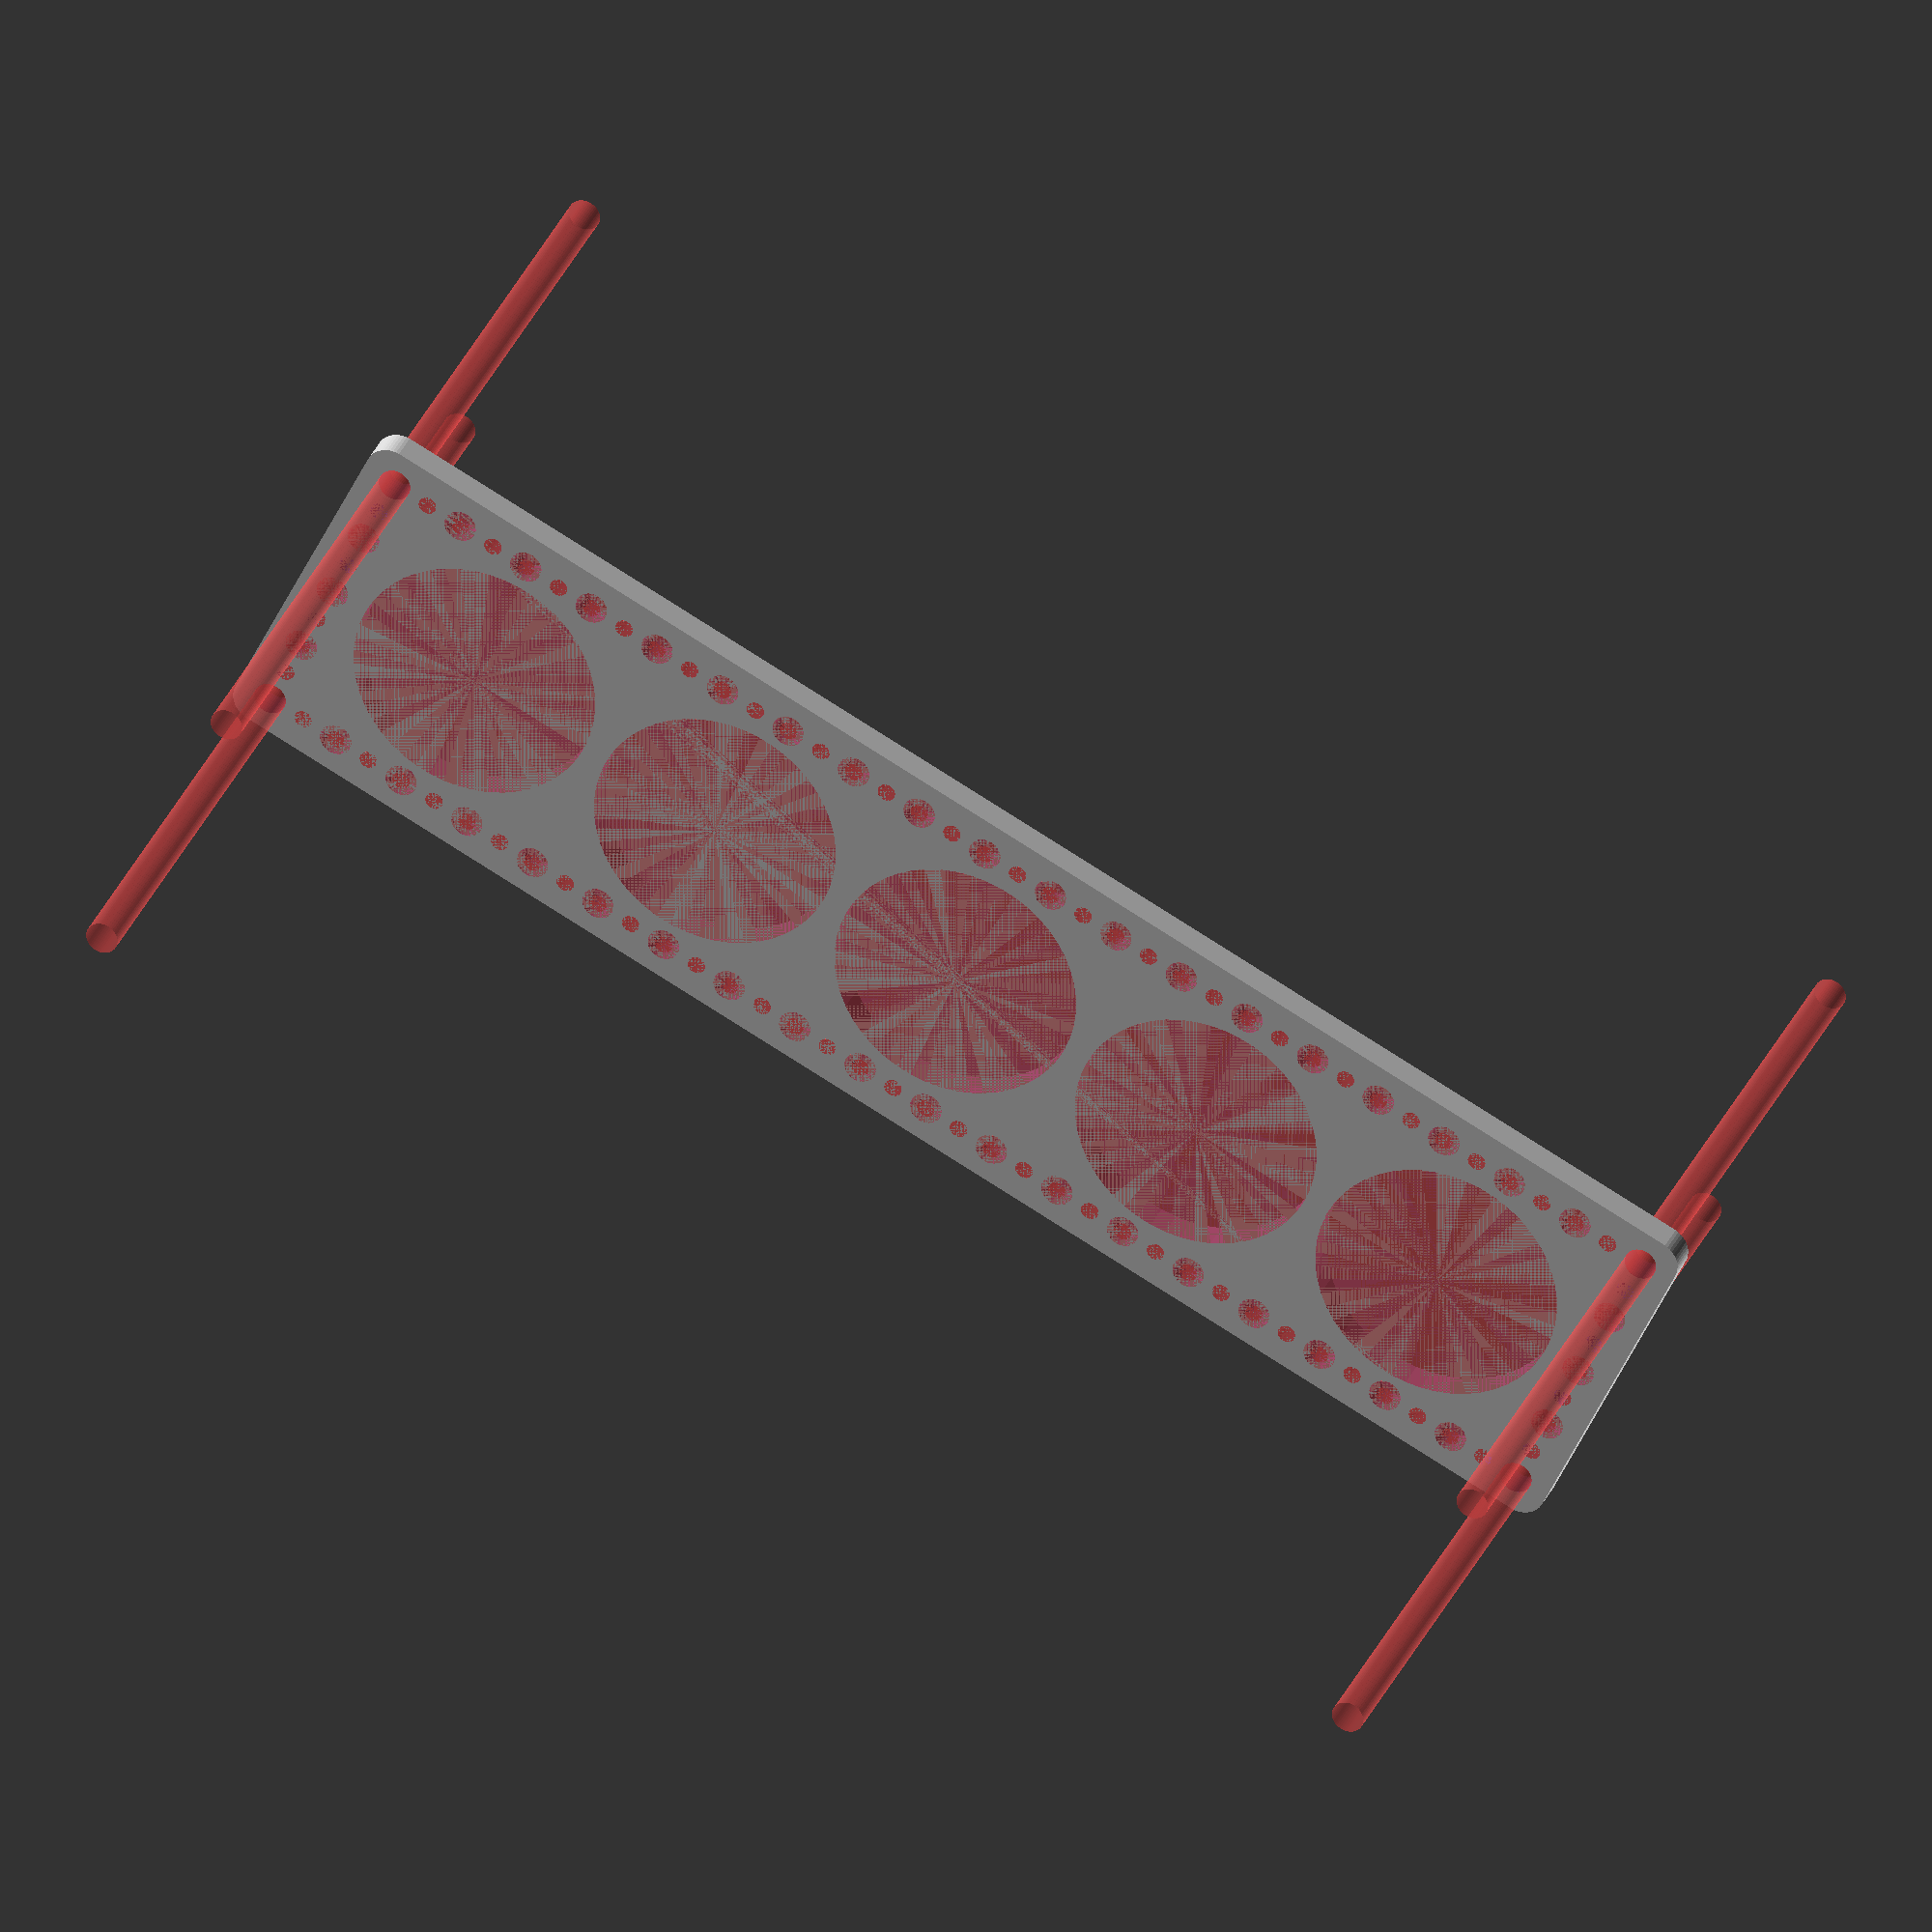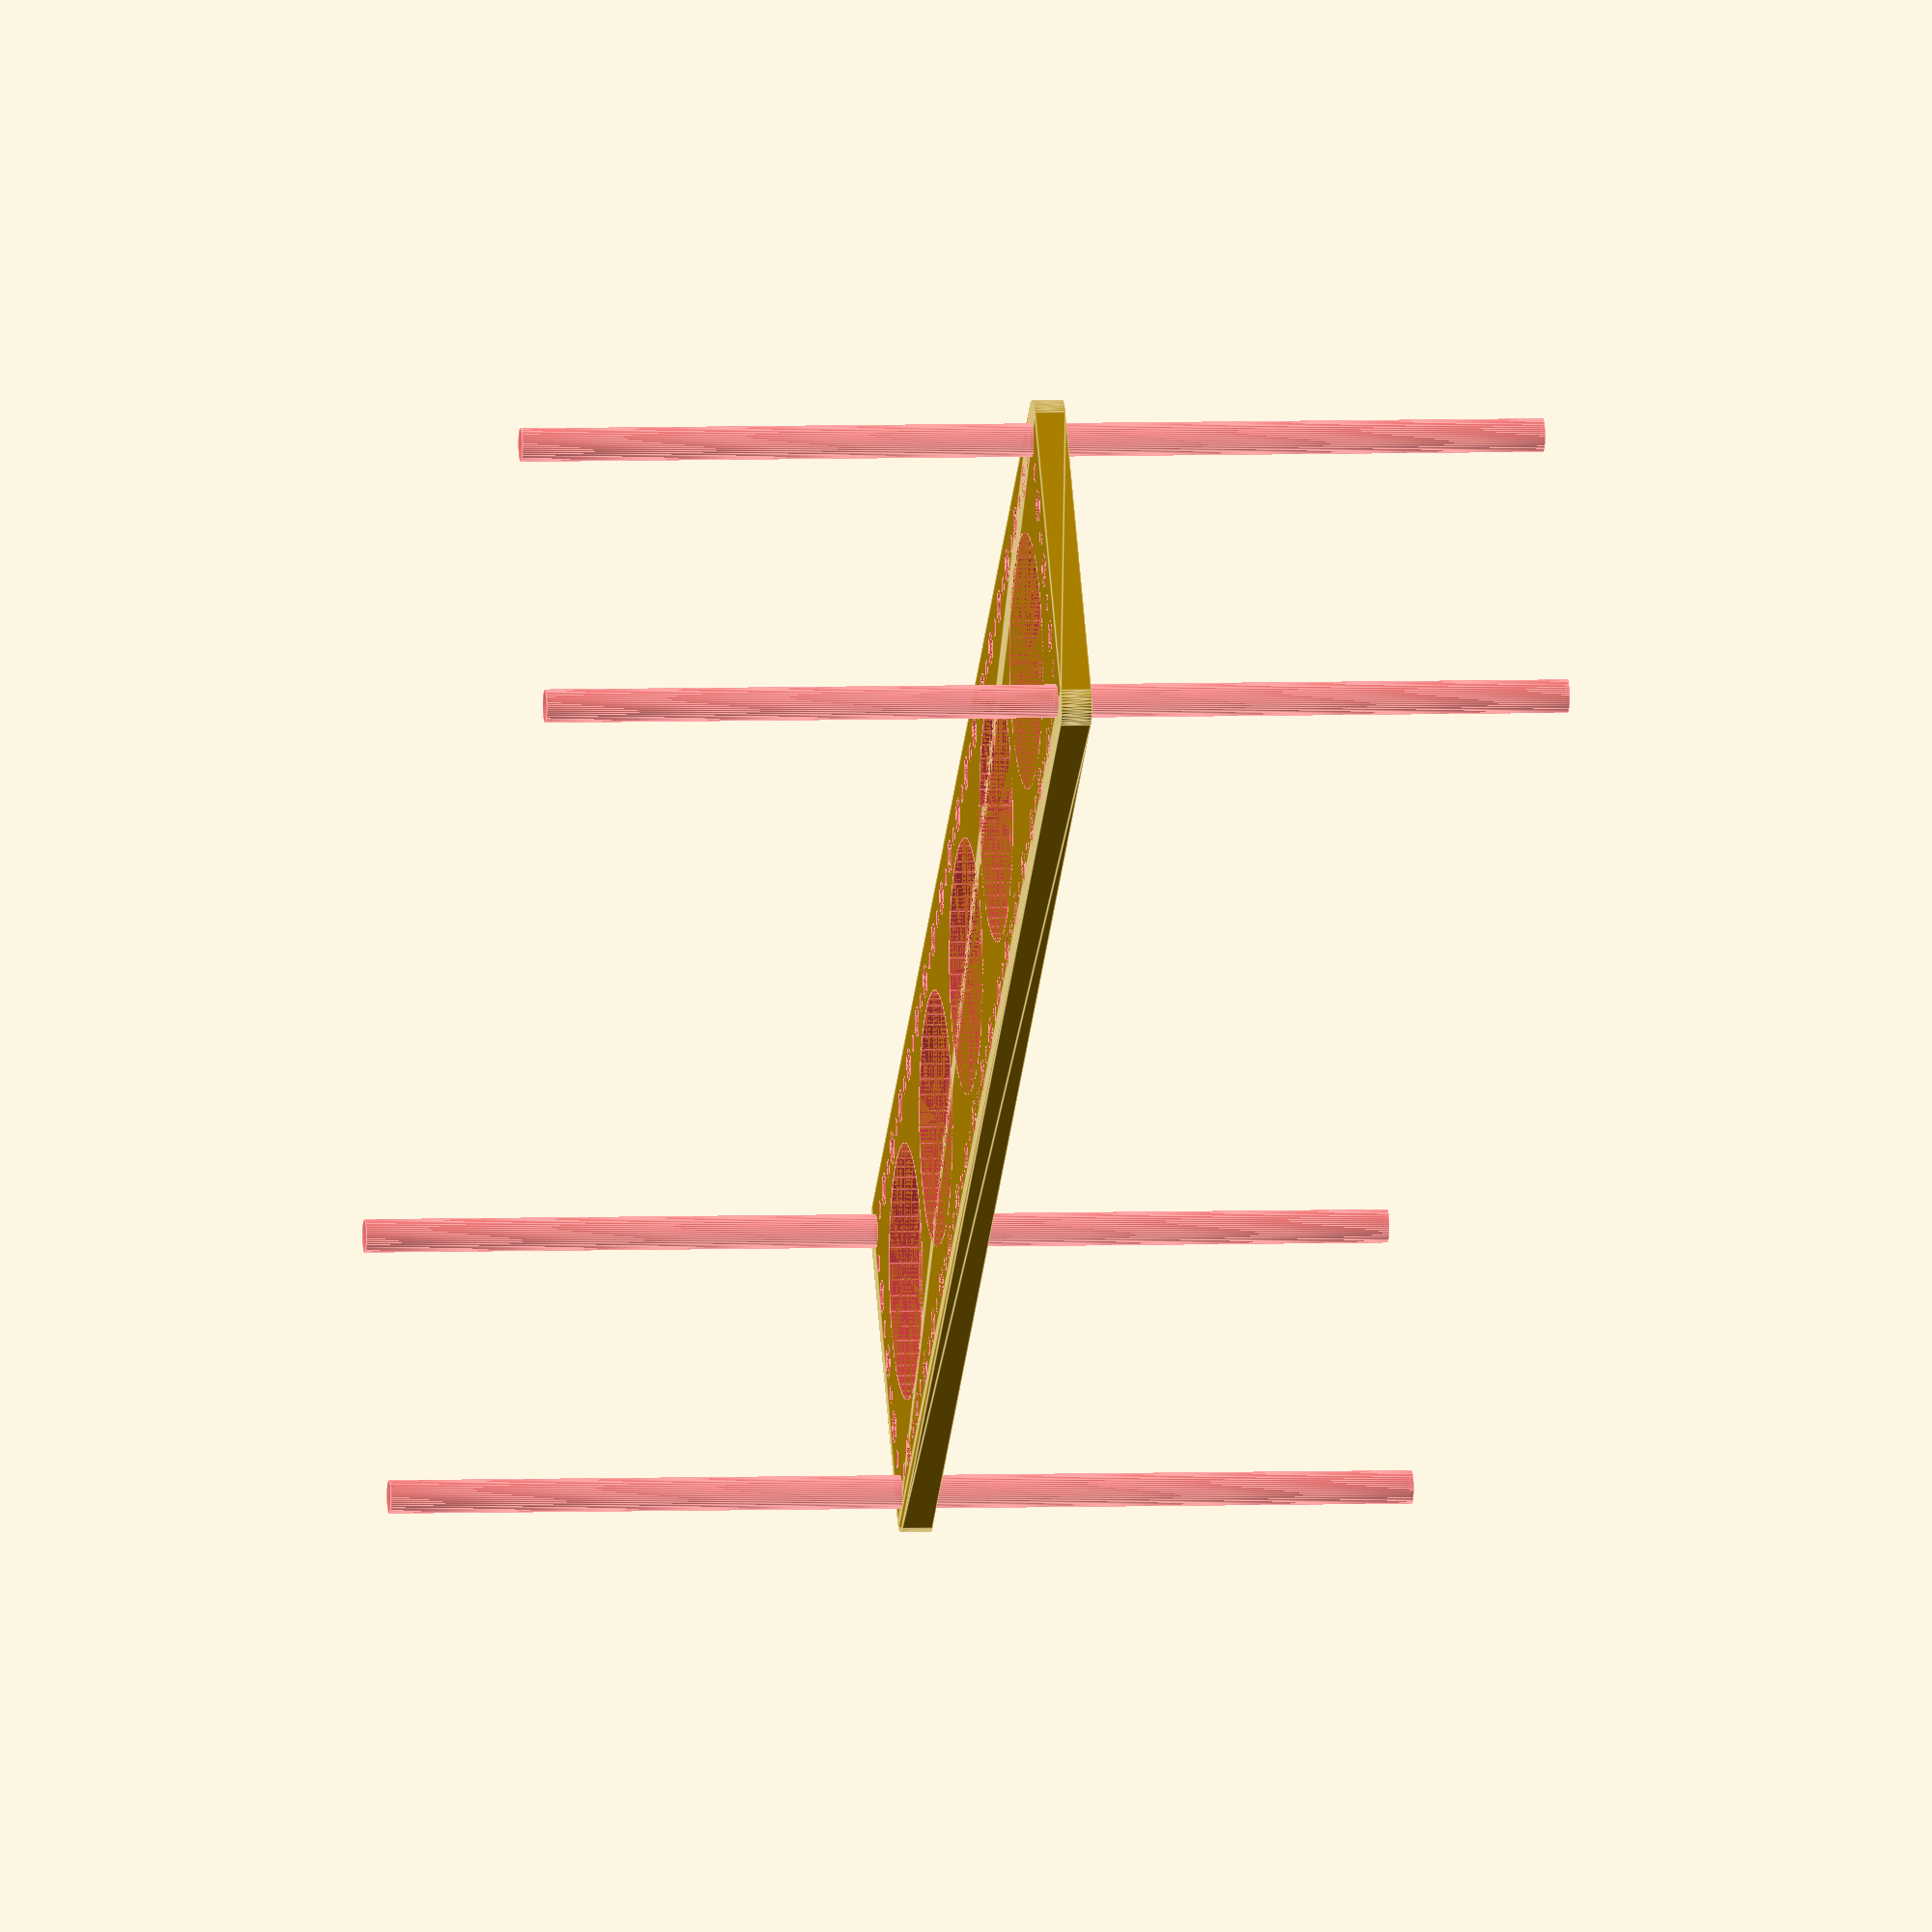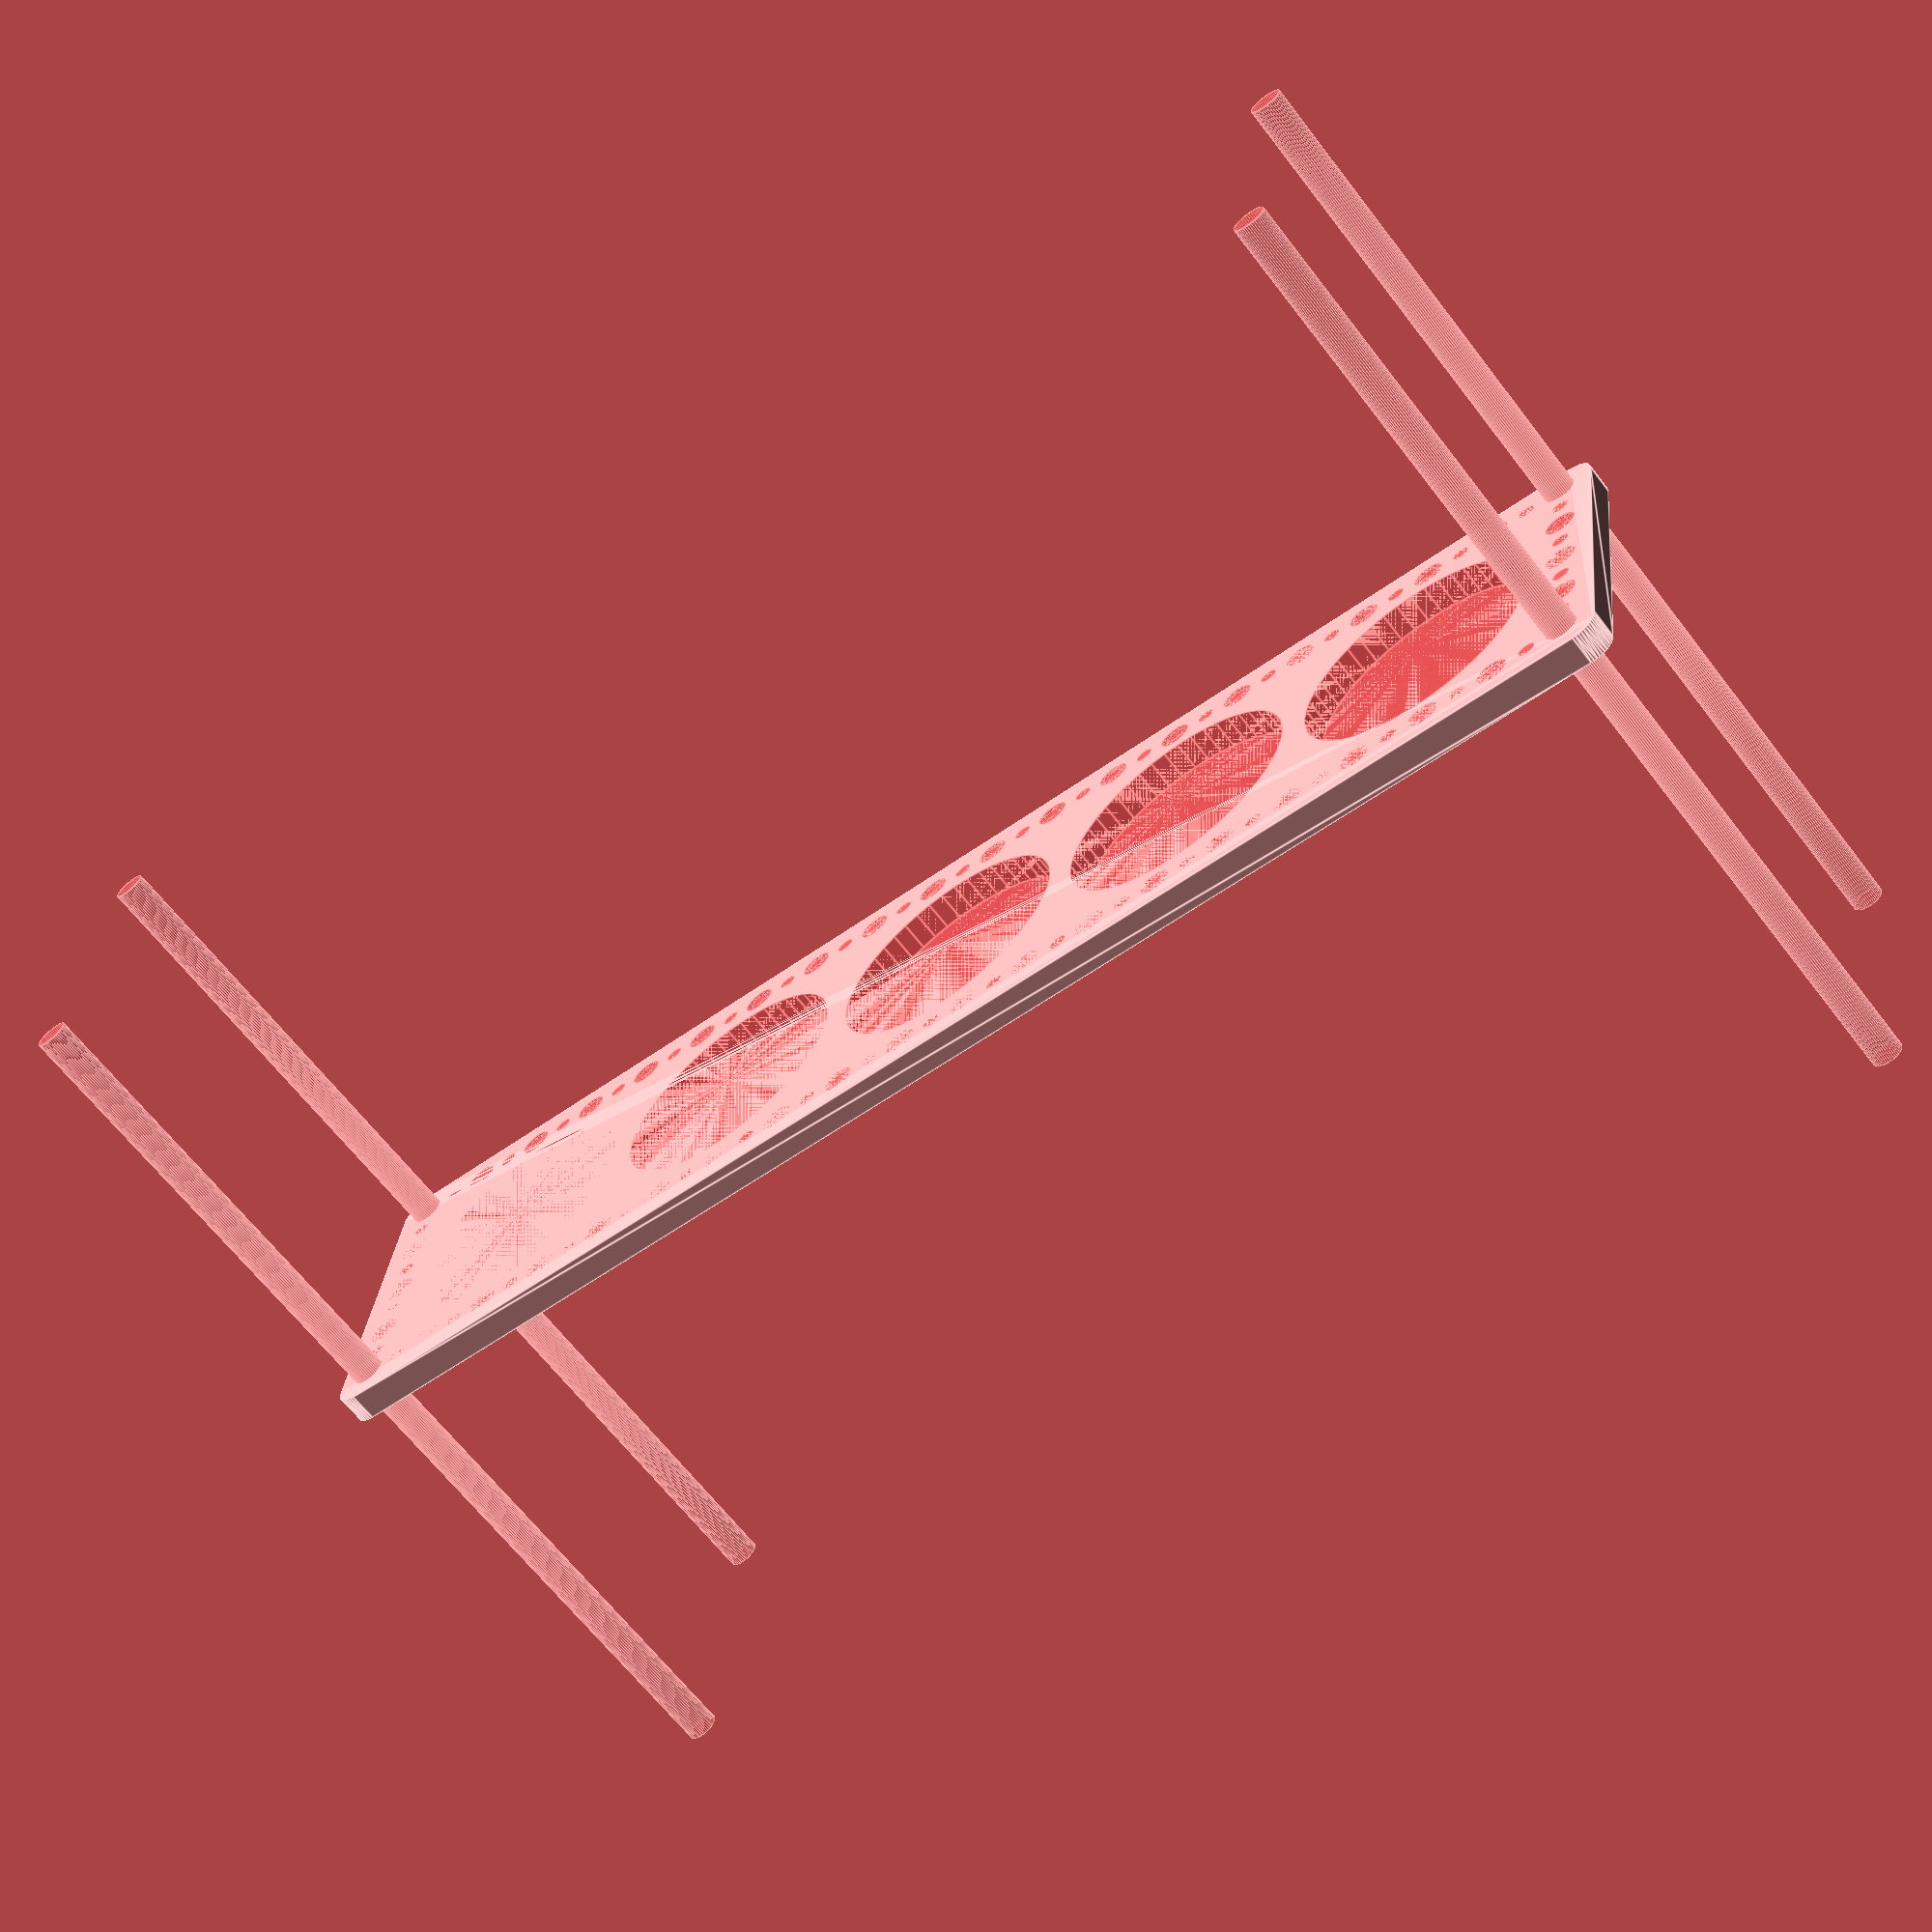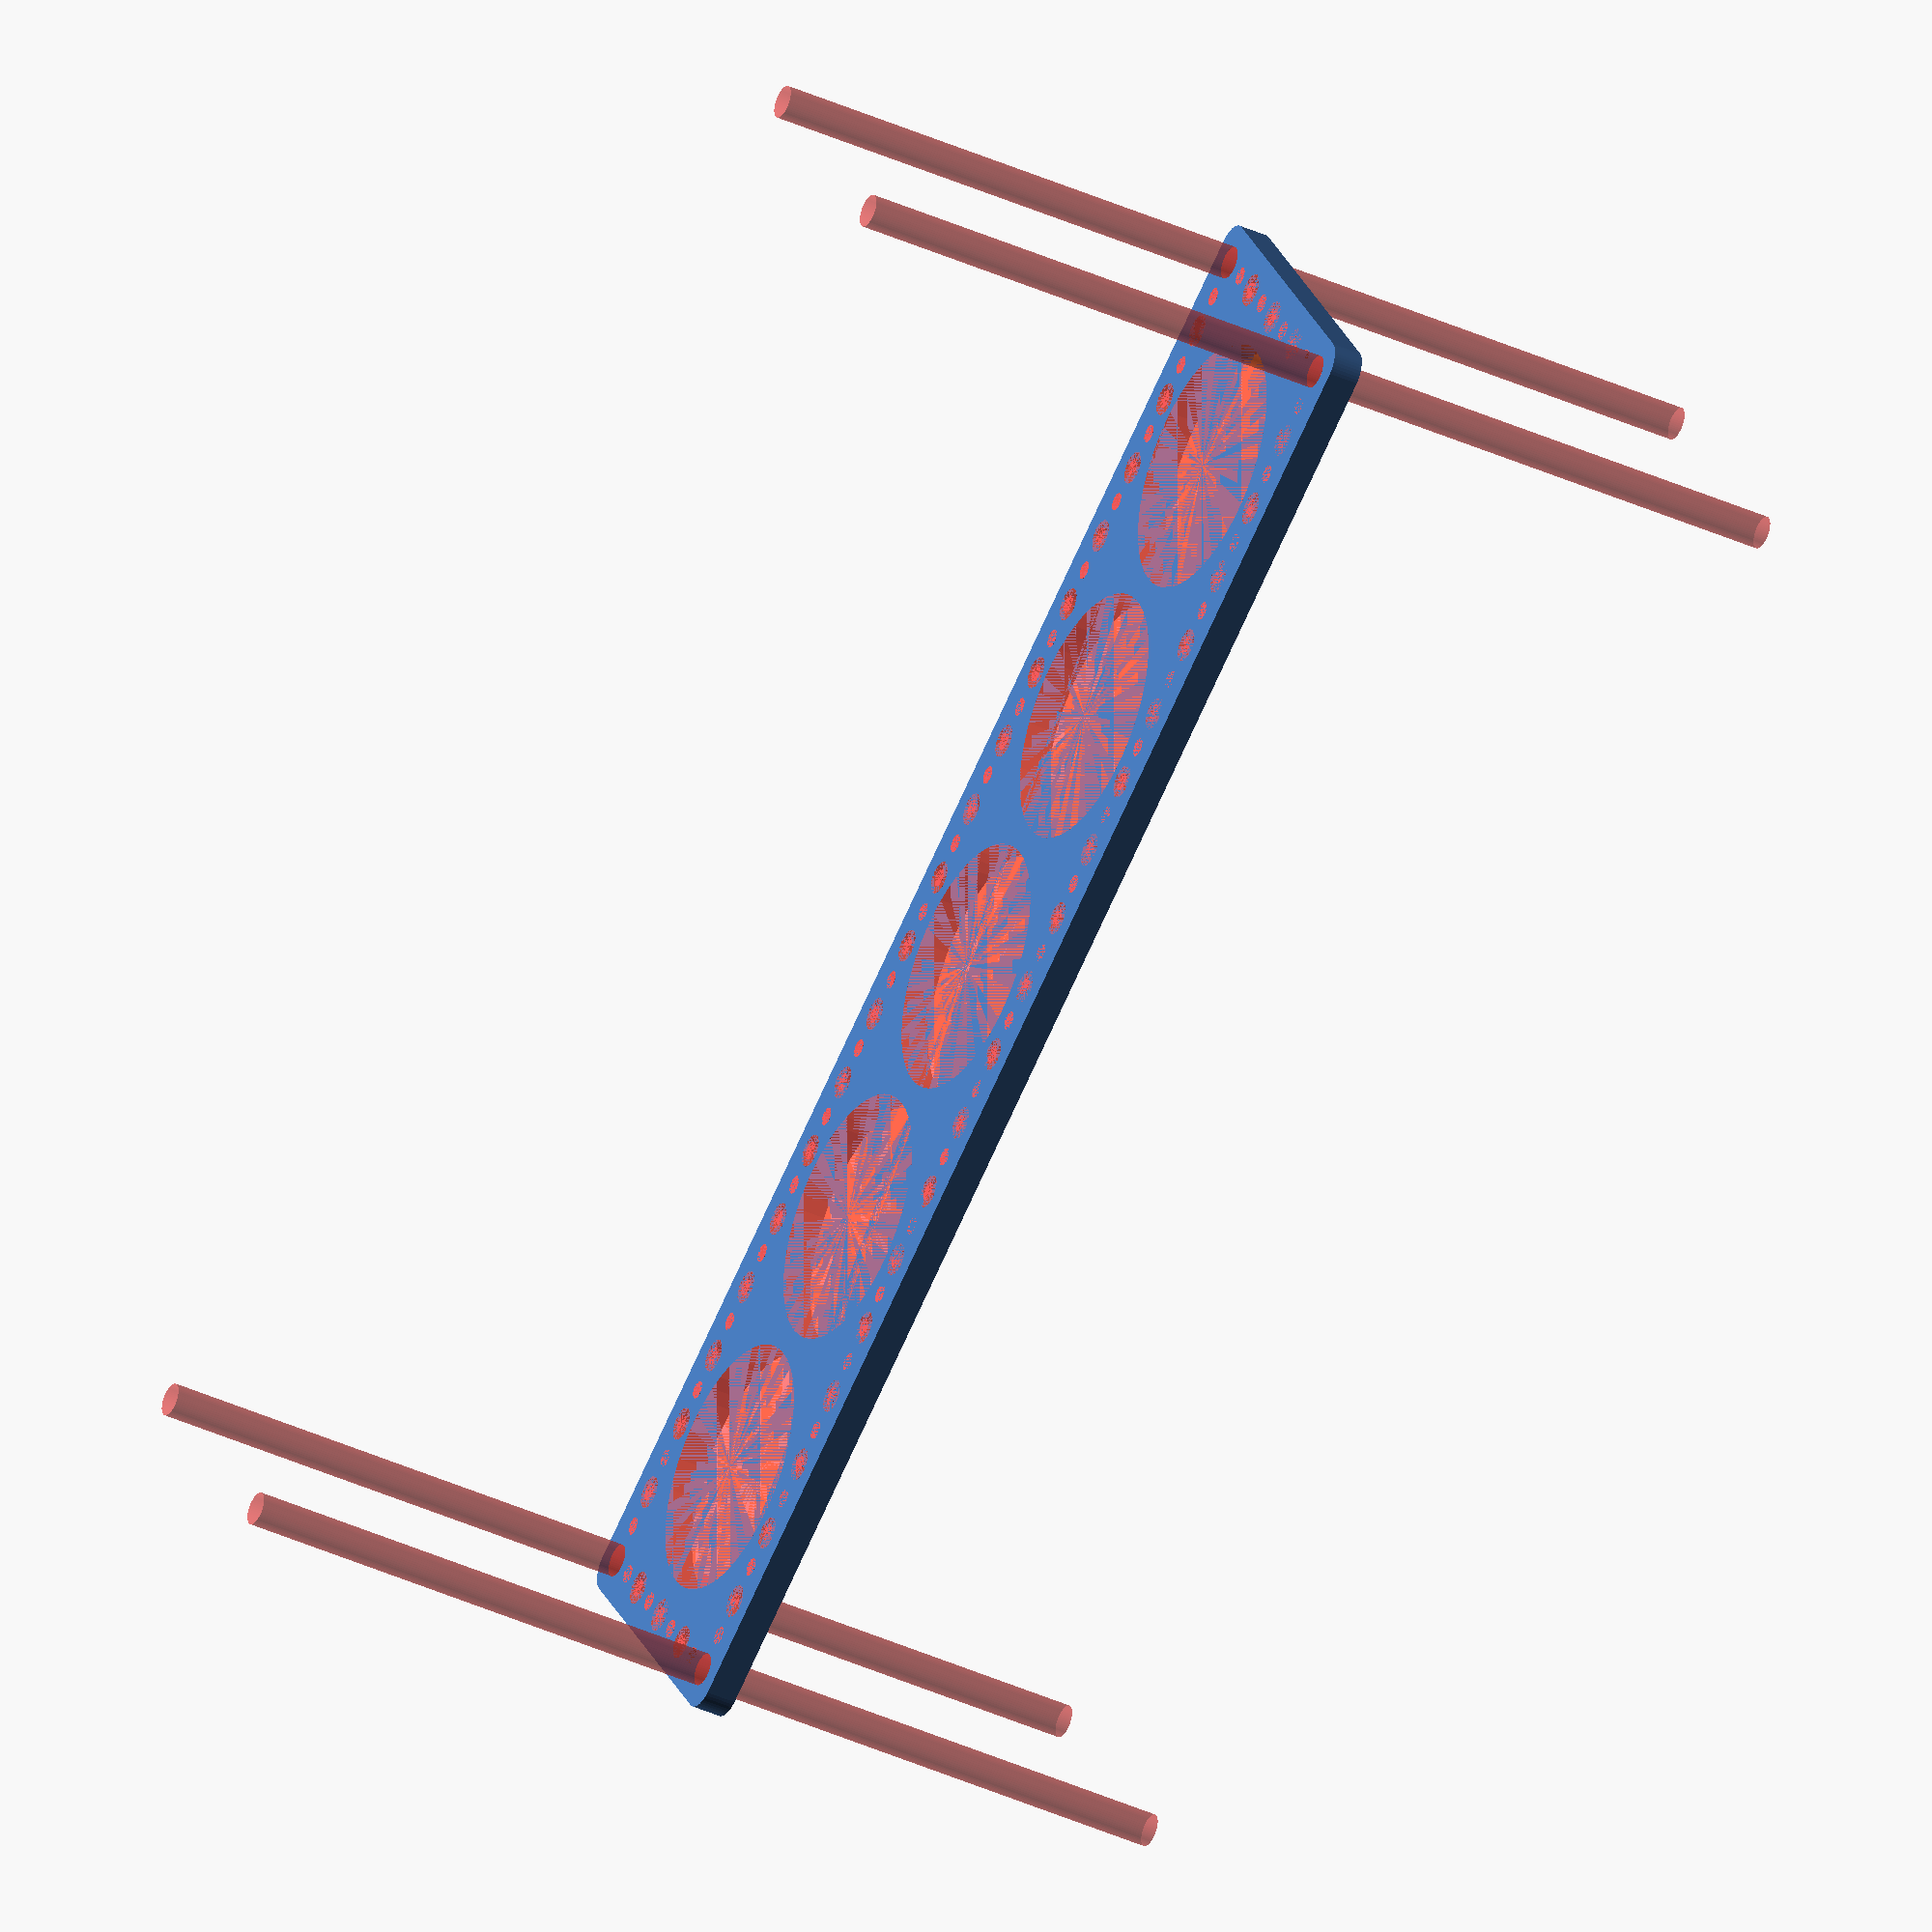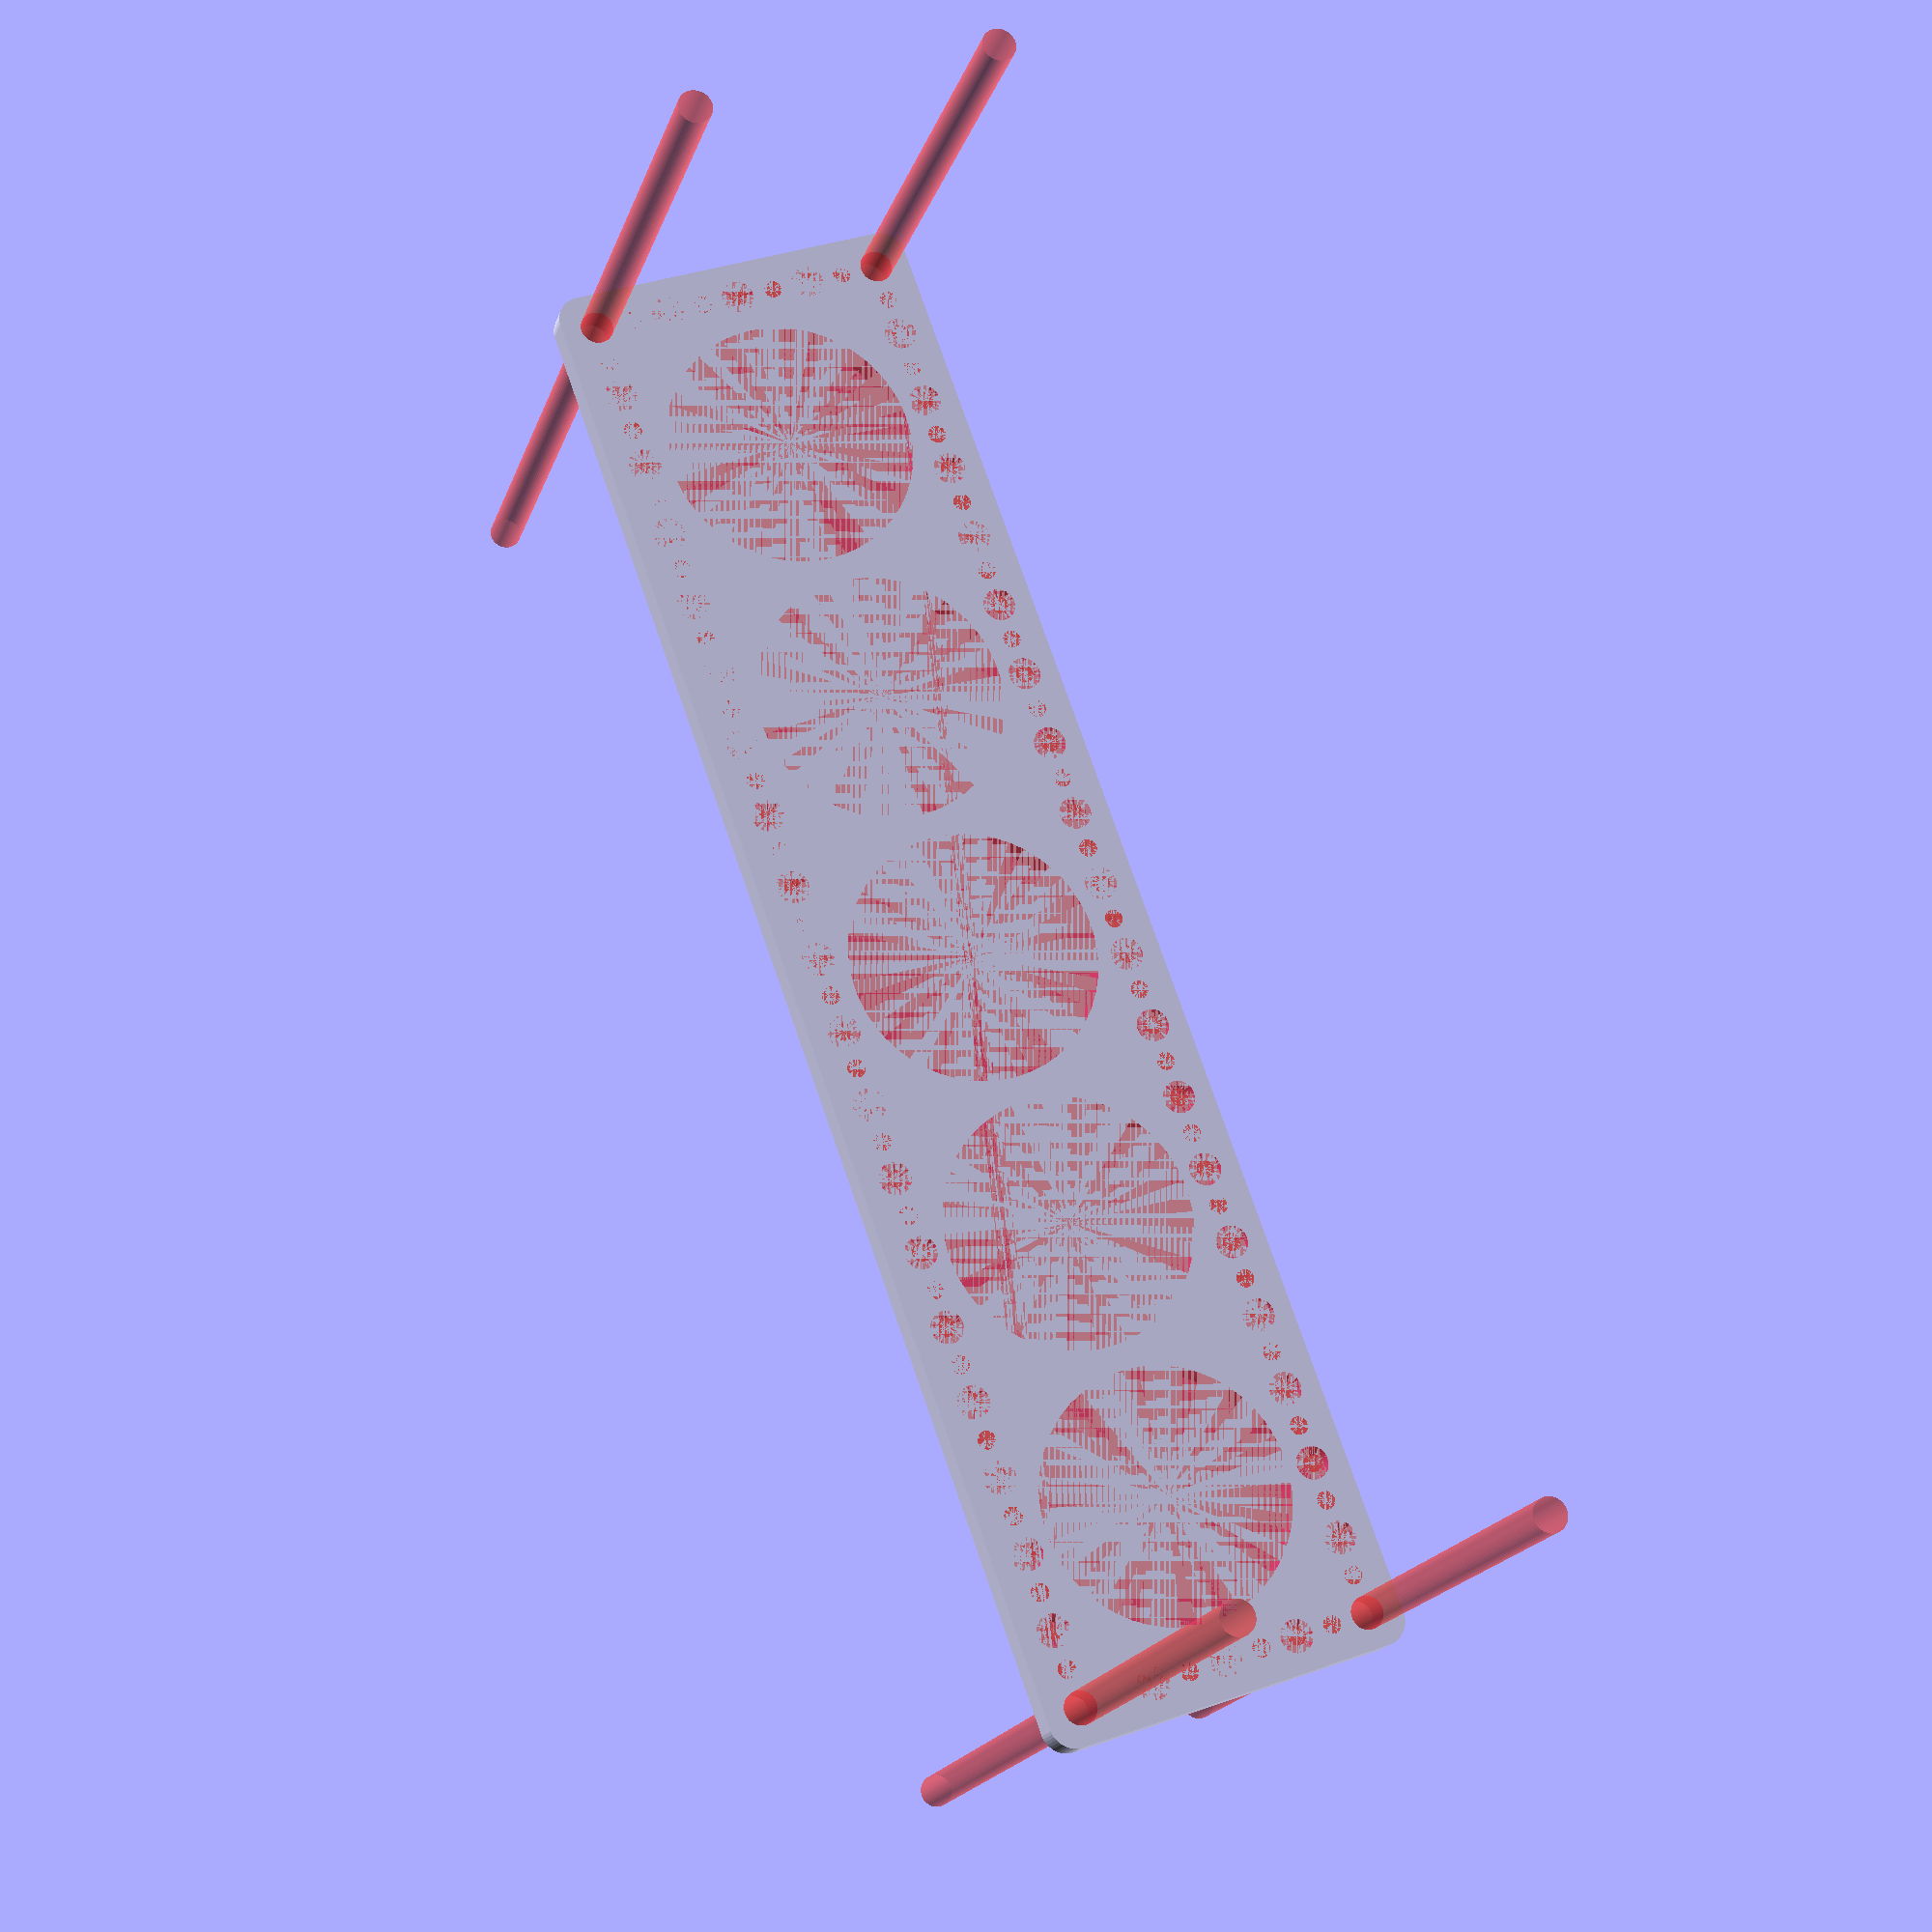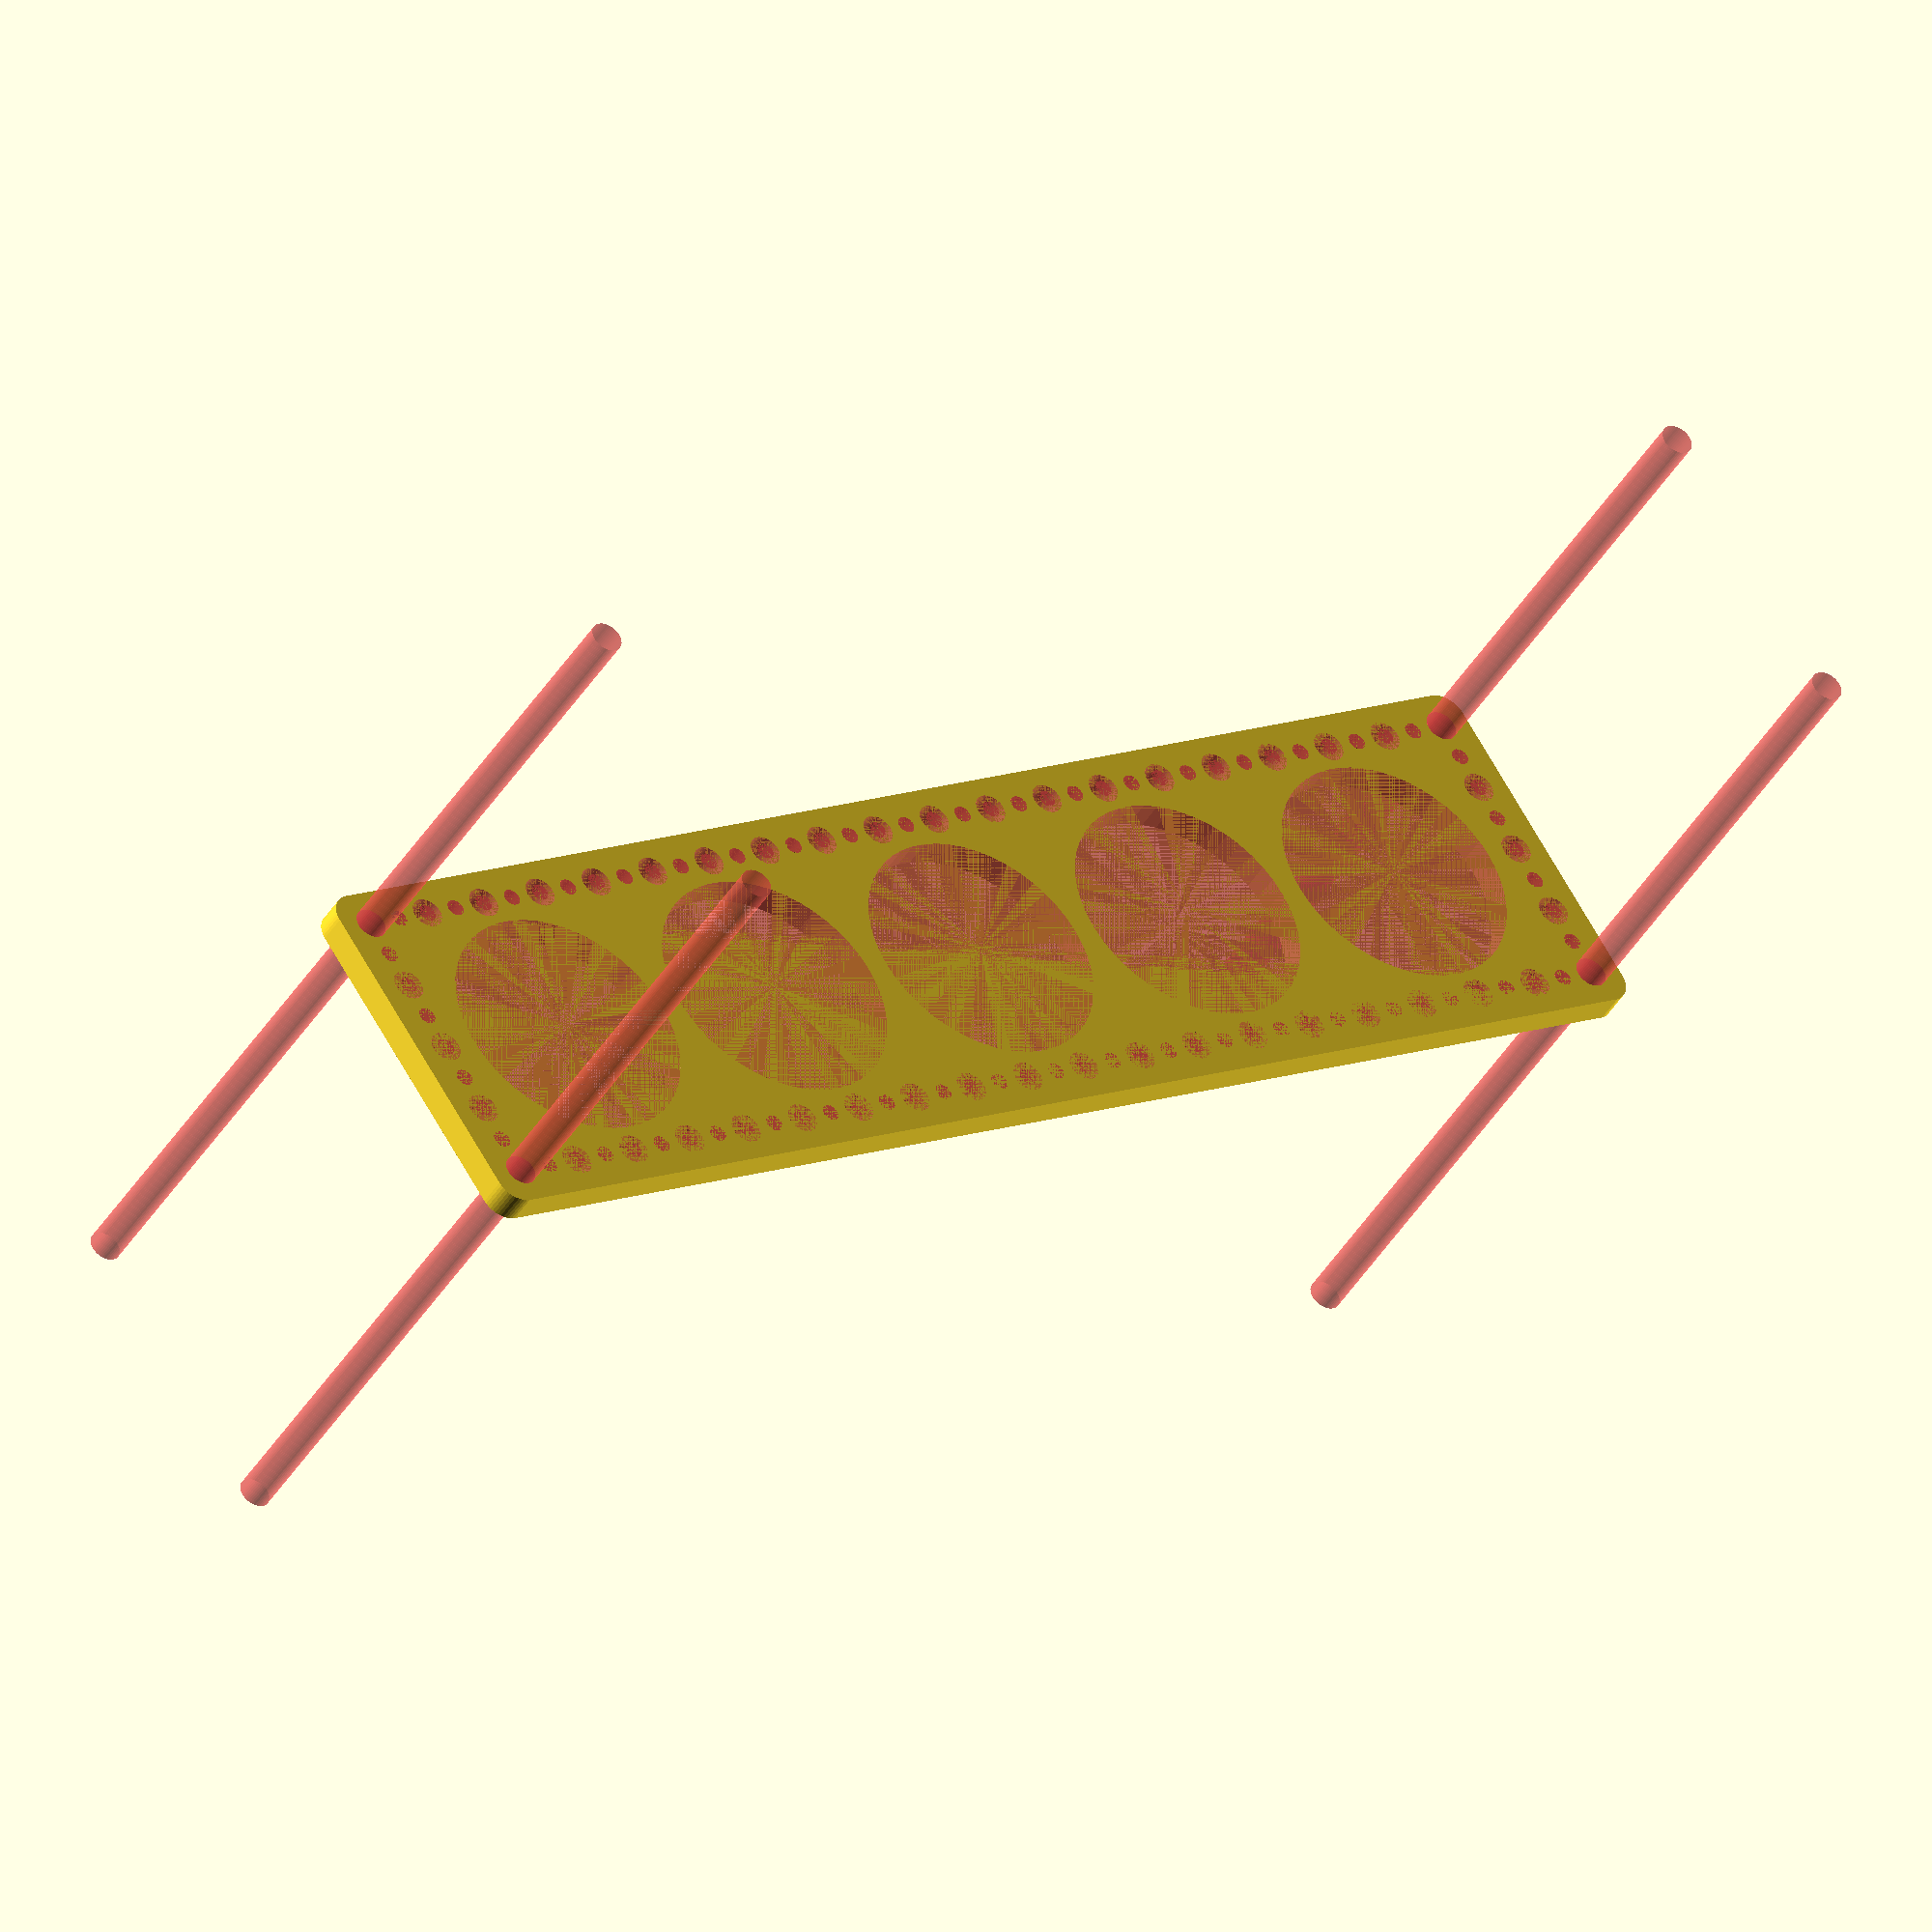
<openscad>
$fn = 50;


difference() {
	union() {
		hull() {
			translate(v = [-144.5000000000, 32.0000000000, 0]) {
				cylinder(h = 6, r = 5);
			}
			translate(v = [144.5000000000, 32.0000000000, 0]) {
				cylinder(h = 6, r = 5);
			}
			translate(v = [-144.5000000000, -32.0000000000, 0]) {
				cylinder(h = 6, r = 5);
			}
			translate(v = [144.5000000000, -32.0000000000, 0]) {
				cylinder(h = 6, r = 5);
			}
		}
	}
	union() {
		#translate(v = [-142.5000000000, -30.0000000000, 0]) {
			cylinder(h = 6, r = 3.2500000000);
		}
		#translate(v = [-142.5000000000, -15.0000000000, 0]) {
			cylinder(h = 6, r = 3.2500000000);
		}
		#translate(v = [-142.5000000000, 0.0000000000, 0]) {
			cylinder(h = 6, r = 3.2500000000);
		}
		#translate(v = [-142.5000000000, 15.0000000000, 0]) {
			cylinder(h = 6, r = 3.2500000000);
		}
		#translate(v = [-142.5000000000, 30.0000000000, 0]) {
			cylinder(h = 6, r = 3.2500000000);
		}
		#translate(v = [142.5000000000, -30.0000000000, 0]) {
			cylinder(h = 6, r = 3.2500000000);
		}
		#translate(v = [142.5000000000, -15.0000000000, 0]) {
			cylinder(h = 6, r = 3.2500000000);
		}
		#translate(v = [142.5000000000, 0.0000000000, 0]) {
			cylinder(h = 6, r = 3.2500000000);
		}
		#translate(v = [142.5000000000, 15.0000000000, 0]) {
			cylinder(h = 6, r = 3.2500000000);
		}
		#translate(v = [142.5000000000, 30.0000000000, 0]) {
			cylinder(h = 6, r = 3.2500000000);
		}
		#translate(v = [-142.5000000000, 30.0000000000, 0]) {
			cylinder(h = 6, r = 3.2500000000);
		}
		#translate(v = [-127.5000000000, 30.0000000000, 0]) {
			cylinder(h = 6, r = 3.2500000000);
		}
		#translate(v = [-112.5000000000, 30.0000000000, 0]) {
			cylinder(h = 6, r = 3.2500000000);
		}
		#translate(v = [-97.5000000000, 30.0000000000, 0]) {
			cylinder(h = 6, r = 3.2500000000);
		}
		#translate(v = [-82.5000000000, 30.0000000000, 0]) {
			cylinder(h = 6, r = 3.2500000000);
		}
		#translate(v = [-67.5000000000, 30.0000000000, 0]) {
			cylinder(h = 6, r = 3.2500000000);
		}
		#translate(v = [-52.5000000000, 30.0000000000, 0]) {
			cylinder(h = 6, r = 3.2500000000);
		}
		#translate(v = [-37.5000000000, 30.0000000000, 0]) {
			cylinder(h = 6, r = 3.2500000000);
		}
		#translate(v = [-22.5000000000, 30.0000000000, 0]) {
			cylinder(h = 6, r = 3.2500000000);
		}
		#translate(v = [-7.5000000000, 30.0000000000, 0]) {
			cylinder(h = 6, r = 3.2500000000);
		}
		#translate(v = [7.5000000000, 30.0000000000, 0]) {
			cylinder(h = 6, r = 3.2500000000);
		}
		#translate(v = [22.5000000000, 30.0000000000, 0]) {
			cylinder(h = 6, r = 3.2500000000);
		}
		#translate(v = [37.5000000000, 30.0000000000, 0]) {
			cylinder(h = 6, r = 3.2500000000);
		}
		#translate(v = [52.5000000000, 30.0000000000, 0]) {
			cylinder(h = 6, r = 3.2500000000);
		}
		#translate(v = [67.5000000000, 30.0000000000, 0]) {
			cylinder(h = 6, r = 3.2500000000);
		}
		#translate(v = [82.5000000000, 30.0000000000, 0]) {
			cylinder(h = 6, r = 3.2500000000);
		}
		#translate(v = [97.5000000000, 30.0000000000, 0]) {
			cylinder(h = 6, r = 3.2500000000);
		}
		#translate(v = [112.5000000000, 30.0000000000, 0]) {
			cylinder(h = 6, r = 3.2500000000);
		}
		#translate(v = [127.5000000000, 30.0000000000, 0]) {
			cylinder(h = 6, r = 3.2500000000);
		}
		#translate(v = [142.5000000000, 30.0000000000, 0]) {
			cylinder(h = 6, r = 3.2500000000);
		}
		#translate(v = [-142.5000000000, -30.0000000000, 0]) {
			cylinder(h = 6, r = 3.2500000000);
		}
		#translate(v = [-127.5000000000, -30.0000000000, 0]) {
			cylinder(h = 6, r = 3.2500000000);
		}
		#translate(v = [-112.5000000000, -30.0000000000, 0]) {
			cylinder(h = 6, r = 3.2500000000);
		}
		#translate(v = [-97.5000000000, -30.0000000000, 0]) {
			cylinder(h = 6, r = 3.2500000000);
		}
		#translate(v = [-82.5000000000, -30.0000000000, 0]) {
			cylinder(h = 6, r = 3.2500000000);
		}
		#translate(v = [-67.5000000000, -30.0000000000, 0]) {
			cylinder(h = 6, r = 3.2500000000);
		}
		#translate(v = [-52.5000000000, -30.0000000000, 0]) {
			cylinder(h = 6, r = 3.2500000000);
		}
		#translate(v = [-37.5000000000, -30.0000000000, 0]) {
			cylinder(h = 6, r = 3.2500000000);
		}
		#translate(v = [-22.5000000000, -30.0000000000, 0]) {
			cylinder(h = 6, r = 3.2500000000);
		}
		#translate(v = [-7.5000000000, -30.0000000000, 0]) {
			cylinder(h = 6, r = 3.2500000000);
		}
		#translate(v = [7.5000000000, -30.0000000000, 0]) {
			cylinder(h = 6, r = 3.2500000000);
		}
		#translate(v = [22.5000000000, -30.0000000000, 0]) {
			cylinder(h = 6, r = 3.2500000000);
		}
		#translate(v = [37.5000000000, -30.0000000000, 0]) {
			cylinder(h = 6, r = 3.2500000000);
		}
		#translate(v = [52.5000000000, -30.0000000000, 0]) {
			cylinder(h = 6, r = 3.2500000000);
		}
		#translate(v = [67.5000000000, -30.0000000000, 0]) {
			cylinder(h = 6, r = 3.2500000000);
		}
		#translate(v = [82.5000000000, -30.0000000000, 0]) {
			cylinder(h = 6, r = 3.2500000000);
		}
		#translate(v = [97.5000000000, -30.0000000000, 0]) {
			cylinder(h = 6, r = 3.2500000000);
		}
		#translate(v = [112.5000000000, -30.0000000000, 0]) {
			cylinder(h = 6, r = 3.2500000000);
		}
		#translate(v = [127.5000000000, -30.0000000000, 0]) {
			cylinder(h = 6, r = 3.2500000000);
		}
		#translate(v = [142.5000000000, -30.0000000000, 0]) {
			cylinder(h = 6, r = 3.2500000000);
		}
		#translate(v = [-142.5000000000, -30.0000000000, -100.0000000000]) {
			cylinder(h = 200, r = 3.2500000000);
		}
		#translate(v = [-142.5000000000, 30.0000000000, -100.0000000000]) {
			cylinder(h = 200, r = 3.2500000000);
		}
		#translate(v = [142.5000000000, -30.0000000000, -100.0000000000]) {
			cylinder(h = 200, r = 3.2500000000);
		}
		#translate(v = [142.5000000000, 30.0000000000, -100.0000000000]) {
			cylinder(h = 200, r = 3.2500000000);
		}
		#translate(v = [-142.5000000000, -30.0000000000, 0]) {
			cylinder(h = 6, r = 1.8000000000);
		}
		#translate(v = [-142.5000000000, -22.5000000000, 0]) {
			cylinder(h = 6, r = 1.8000000000);
		}
		#translate(v = [-142.5000000000, -15.0000000000, 0]) {
			cylinder(h = 6, r = 1.8000000000);
		}
		#translate(v = [-142.5000000000, -7.5000000000, 0]) {
			cylinder(h = 6, r = 1.8000000000);
		}
		#translate(v = [-142.5000000000, 0.0000000000, 0]) {
			cylinder(h = 6, r = 1.8000000000);
		}
		#translate(v = [-142.5000000000, 7.5000000000, 0]) {
			cylinder(h = 6, r = 1.8000000000);
		}
		#translate(v = [-142.5000000000, 15.0000000000, 0]) {
			cylinder(h = 6, r = 1.8000000000);
		}
		#translate(v = [-142.5000000000, 22.5000000000, 0]) {
			cylinder(h = 6, r = 1.8000000000);
		}
		#translate(v = [-142.5000000000, 30.0000000000, 0]) {
			cylinder(h = 6, r = 1.8000000000);
		}
		#translate(v = [142.5000000000, -30.0000000000, 0]) {
			cylinder(h = 6, r = 1.8000000000);
		}
		#translate(v = [142.5000000000, -22.5000000000, 0]) {
			cylinder(h = 6, r = 1.8000000000);
		}
		#translate(v = [142.5000000000, -15.0000000000, 0]) {
			cylinder(h = 6, r = 1.8000000000);
		}
		#translate(v = [142.5000000000, -7.5000000000, 0]) {
			cylinder(h = 6, r = 1.8000000000);
		}
		#translate(v = [142.5000000000, 0.0000000000, 0]) {
			cylinder(h = 6, r = 1.8000000000);
		}
		#translate(v = [142.5000000000, 7.5000000000, 0]) {
			cylinder(h = 6, r = 1.8000000000);
		}
		#translate(v = [142.5000000000, 15.0000000000, 0]) {
			cylinder(h = 6, r = 1.8000000000);
		}
		#translate(v = [142.5000000000, 22.5000000000, 0]) {
			cylinder(h = 6, r = 1.8000000000);
		}
		#translate(v = [142.5000000000, 30.0000000000, 0]) {
			cylinder(h = 6, r = 1.8000000000);
		}
		#translate(v = [-142.5000000000, 30.0000000000, 0]) {
			cylinder(h = 6, r = 1.8000000000);
		}
		#translate(v = [-135.0000000000, 30.0000000000, 0]) {
			cylinder(h = 6, r = 1.8000000000);
		}
		#translate(v = [-127.5000000000, 30.0000000000, 0]) {
			cylinder(h = 6, r = 1.8000000000);
		}
		#translate(v = [-120.0000000000, 30.0000000000, 0]) {
			cylinder(h = 6, r = 1.8000000000);
		}
		#translate(v = [-112.5000000000, 30.0000000000, 0]) {
			cylinder(h = 6, r = 1.8000000000);
		}
		#translate(v = [-105.0000000000, 30.0000000000, 0]) {
			cylinder(h = 6, r = 1.8000000000);
		}
		#translate(v = [-97.5000000000, 30.0000000000, 0]) {
			cylinder(h = 6, r = 1.8000000000);
		}
		#translate(v = [-90.0000000000, 30.0000000000, 0]) {
			cylinder(h = 6, r = 1.8000000000);
		}
		#translate(v = [-82.5000000000, 30.0000000000, 0]) {
			cylinder(h = 6, r = 1.8000000000);
		}
		#translate(v = [-75.0000000000, 30.0000000000, 0]) {
			cylinder(h = 6, r = 1.8000000000);
		}
		#translate(v = [-67.5000000000, 30.0000000000, 0]) {
			cylinder(h = 6, r = 1.8000000000);
		}
		#translate(v = [-60.0000000000, 30.0000000000, 0]) {
			cylinder(h = 6, r = 1.8000000000);
		}
		#translate(v = [-52.5000000000, 30.0000000000, 0]) {
			cylinder(h = 6, r = 1.8000000000);
		}
		#translate(v = [-45.0000000000, 30.0000000000, 0]) {
			cylinder(h = 6, r = 1.8000000000);
		}
		#translate(v = [-37.5000000000, 30.0000000000, 0]) {
			cylinder(h = 6, r = 1.8000000000);
		}
		#translate(v = [-30.0000000000, 30.0000000000, 0]) {
			cylinder(h = 6, r = 1.8000000000);
		}
		#translate(v = [-22.5000000000, 30.0000000000, 0]) {
			cylinder(h = 6, r = 1.8000000000);
		}
		#translate(v = [-15.0000000000, 30.0000000000, 0]) {
			cylinder(h = 6, r = 1.8000000000);
		}
		#translate(v = [-7.5000000000, 30.0000000000, 0]) {
			cylinder(h = 6, r = 1.8000000000);
		}
		#translate(v = [0.0000000000, 30.0000000000, 0]) {
			cylinder(h = 6, r = 1.8000000000);
		}
		#translate(v = [7.5000000000, 30.0000000000, 0]) {
			cylinder(h = 6, r = 1.8000000000);
		}
		#translate(v = [15.0000000000, 30.0000000000, 0]) {
			cylinder(h = 6, r = 1.8000000000);
		}
		#translate(v = [22.5000000000, 30.0000000000, 0]) {
			cylinder(h = 6, r = 1.8000000000);
		}
		#translate(v = [30.0000000000, 30.0000000000, 0]) {
			cylinder(h = 6, r = 1.8000000000);
		}
		#translate(v = [37.5000000000, 30.0000000000, 0]) {
			cylinder(h = 6, r = 1.8000000000);
		}
		#translate(v = [45.0000000000, 30.0000000000, 0]) {
			cylinder(h = 6, r = 1.8000000000);
		}
		#translate(v = [52.5000000000, 30.0000000000, 0]) {
			cylinder(h = 6, r = 1.8000000000);
		}
		#translate(v = [60.0000000000, 30.0000000000, 0]) {
			cylinder(h = 6, r = 1.8000000000);
		}
		#translate(v = [67.5000000000, 30.0000000000, 0]) {
			cylinder(h = 6, r = 1.8000000000);
		}
		#translate(v = [75.0000000000, 30.0000000000, 0]) {
			cylinder(h = 6, r = 1.8000000000);
		}
		#translate(v = [82.5000000000, 30.0000000000, 0]) {
			cylinder(h = 6, r = 1.8000000000);
		}
		#translate(v = [90.0000000000, 30.0000000000, 0]) {
			cylinder(h = 6, r = 1.8000000000);
		}
		#translate(v = [97.5000000000, 30.0000000000, 0]) {
			cylinder(h = 6, r = 1.8000000000);
		}
		#translate(v = [105.0000000000, 30.0000000000, 0]) {
			cylinder(h = 6, r = 1.8000000000);
		}
		#translate(v = [112.5000000000, 30.0000000000, 0]) {
			cylinder(h = 6, r = 1.8000000000);
		}
		#translate(v = [120.0000000000, 30.0000000000, 0]) {
			cylinder(h = 6, r = 1.8000000000);
		}
		#translate(v = [127.5000000000, 30.0000000000, 0]) {
			cylinder(h = 6, r = 1.8000000000);
		}
		#translate(v = [135.0000000000, 30.0000000000, 0]) {
			cylinder(h = 6, r = 1.8000000000);
		}
		#translate(v = [142.5000000000, 30.0000000000, 0]) {
			cylinder(h = 6, r = 1.8000000000);
		}
		#translate(v = [-142.5000000000, -30.0000000000, 0]) {
			cylinder(h = 6, r = 1.8000000000);
		}
		#translate(v = [-135.0000000000, -30.0000000000, 0]) {
			cylinder(h = 6, r = 1.8000000000);
		}
		#translate(v = [-127.5000000000, -30.0000000000, 0]) {
			cylinder(h = 6, r = 1.8000000000);
		}
		#translate(v = [-120.0000000000, -30.0000000000, 0]) {
			cylinder(h = 6, r = 1.8000000000);
		}
		#translate(v = [-112.5000000000, -30.0000000000, 0]) {
			cylinder(h = 6, r = 1.8000000000);
		}
		#translate(v = [-105.0000000000, -30.0000000000, 0]) {
			cylinder(h = 6, r = 1.8000000000);
		}
		#translate(v = [-97.5000000000, -30.0000000000, 0]) {
			cylinder(h = 6, r = 1.8000000000);
		}
		#translate(v = [-90.0000000000, -30.0000000000, 0]) {
			cylinder(h = 6, r = 1.8000000000);
		}
		#translate(v = [-82.5000000000, -30.0000000000, 0]) {
			cylinder(h = 6, r = 1.8000000000);
		}
		#translate(v = [-75.0000000000, -30.0000000000, 0]) {
			cylinder(h = 6, r = 1.8000000000);
		}
		#translate(v = [-67.5000000000, -30.0000000000, 0]) {
			cylinder(h = 6, r = 1.8000000000);
		}
		#translate(v = [-60.0000000000, -30.0000000000, 0]) {
			cylinder(h = 6, r = 1.8000000000);
		}
		#translate(v = [-52.5000000000, -30.0000000000, 0]) {
			cylinder(h = 6, r = 1.8000000000);
		}
		#translate(v = [-45.0000000000, -30.0000000000, 0]) {
			cylinder(h = 6, r = 1.8000000000);
		}
		#translate(v = [-37.5000000000, -30.0000000000, 0]) {
			cylinder(h = 6, r = 1.8000000000);
		}
		#translate(v = [-30.0000000000, -30.0000000000, 0]) {
			cylinder(h = 6, r = 1.8000000000);
		}
		#translate(v = [-22.5000000000, -30.0000000000, 0]) {
			cylinder(h = 6, r = 1.8000000000);
		}
		#translate(v = [-15.0000000000, -30.0000000000, 0]) {
			cylinder(h = 6, r = 1.8000000000);
		}
		#translate(v = [-7.5000000000, -30.0000000000, 0]) {
			cylinder(h = 6, r = 1.8000000000);
		}
		#translate(v = [0.0000000000, -30.0000000000, 0]) {
			cylinder(h = 6, r = 1.8000000000);
		}
		#translate(v = [7.5000000000, -30.0000000000, 0]) {
			cylinder(h = 6, r = 1.8000000000);
		}
		#translate(v = [15.0000000000, -30.0000000000, 0]) {
			cylinder(h = 6, r = 1.8000000000);
		}
		#translate(v = [22.5000000000, -30.0000000000, 0]) {
			cylinder(h = 6, r = 1.8000000000);
		}
		#translate(v = [30.0000000000, -30.0000000000, 0]) {
			cylinder(h = 6, r = 1.8000000000);
		}
		#translate(v = [37.5000000000, -30.0000000000, 0]) {
			cylinder(h = 6, r = 1.8000000000);
		}
		#translate(v = [45.0000000000, -30.0000000000, 0]) {
			cylinder(h = 6, r = 1.8000000000);
		}
		#translate(v = [52.5000000000, -30.0000000000, 0]) {
			cylinder(h = 6, r = 1.8000000000);
		}
		#translate(v = [60.0000000000, -30.0000000000, 0]) {
			cylinder(h = 6, r = 1.8000000000);
		}
		#translate(v = [67.5000000000, -30.0000000000, 0]) {
			cylinder(h = 6, r = 1.8000000000);
		}
		#translate(v = [75.0000000000, -30.0000000000, 0]) {
			cylinder(h = 6, r = 1.8000000000);
		}
		#translate(v = [82.5000000000, -30.0000000000, 0]) {
			cylinder(h = 6, r = 1.8000000000);
		}
		#translate(v = [90.0000000000, -30.0000000000, 0]) {
			cylinder(h = 6, r = 1.8000000000);
		}
		#translate(v = [97.5000000000, -30.0000000000, 0]) {
			cylinder(h = 6, r = 1.8000000000);
		}
		#translate(v = [105.0000000000, -30.0000000000, 0]) {
			cylinder(h = 6, r = 1.8000000000);
		}
		#translate(v = [112.5000000000, -30.0000000000, 0]) {
			cylinder(h = 6, r = 1.8000000000);
		}
		#translate(v = [120.0000000000, -30.0000000000, 0]) {
			cylinder(h = 6, r = 1.8000000000);
		}
		#translate(v = [127.5000000000, -30.0000000000, 0]) {
			cylinder(h = 6, r = 1.8000000000);
		}
		#translate(v = [135.0000000000, -30.0000000000, 0]) {
			cylinder(h = 6, r = 1.8000000000);
		}
		#translate(v = [142.5000000000, -30.0000000000, 0]) {
			cylinder(h = 6, r = 1.8000000000);
		}
		#translate(v = [-142.5000000000, -30.0000000000, 0]) {
			cylinder(h = 6, r = 1.8000000000);
		}
		#translate(v = [-142.5000000000, -22.5000000000, 0]) {
			cylinder(h = 6, r = 1.8000000000);
		}
		#translate(v = [-142.5000000000, -15.0000000000, 0]) {
			cylinder(h = 6, r = 1.8000000000);
		}
		#translate(v = [-142.5000000000, -7.5000000000, 0]) {
			cylinder(h = 6, r = 1.8000000000);
		}
		#translate(v = [-142.5000000000, 0.0000000000, 0]) {
			cylinder(h = 6, r = 1.8000000000);
		}
		#translate(v = [-142.5000000000, 7.5000000000, 0]) {
			cylinder(h = 6, r = 1.8000000000);
		}
		#translate(v = [-142.5000000000, 15.0000000000, 0]) {
			cylinder(h = 6, r = 1.8000000000);
		}
		#translate(v = [-142.5000000000, 22.5000000000, 0]) {
			cylinder(h = 6, r = 1.8000000000);
		}
		#translate(v = [-142.5000000000, 30.0000000000, 0]) {
			cylinder(h = 6, r = 1.8000000000);
		}
		#translate(v = [142.5000000000, -30.0000000000, 0]) {
			cylinder(h = 6, r = 1.8000000000);
		}
		#translate(v = [142.5000000000, -22.5000000000, 0]) {
			cylinder(h = 6, r = 1.8000000000);
		}
		#translate(v = [142.5000000000, -15.0000000000, 0]) {
			cylinder(h = 6, r = 1.8000000000);
		}
		#translate(v = [142.5000000000, -7.5000000000, 0]) {
			cylinder(h = 6, r = 1.8000000000);
		}
		#translate(v = [142.5000000000, 0.0000000000, 0]) {
			cylinder(h = 6, r = 1.8000000000);
		}
		#translate(v = [142.5000000000, 7.5000000000, 0]) {
			cylinder(h = 6, r = 1.8000000000);
		}
		#translate(v = [142.5000000000, 15.0000000000, 0]) {
			cylinder(h = 6, r = 1.8000000000);
		}
		#translate(v = [142.5000000000, 22.5000000000, 0]) {
			cylinder(h = 6, r = 1.8000000000);
		}
		#translate(v = [142.5000000000, 30.0000000000, 0]) {
			cylinder(h = 6, r = 1.8000000000);
		}
		#translate(v = [-142.5000000000, 30.0000000000, 0]) {
			cylinder(h = 6, r = 1.8000000000);
		}
		#translate(v = [-135.0000000000, 30.0000000000, 0]) {
			cylinder(h = 6, r = 1.8000000000);
		}
		#translate(v = [-127.5000000000, 30.0000000000, 0]) {
			cylinder(h = 6, r = 1.8000000000);
		}
		#translate(v = [-120.0000000000, 30.0000000000, 0]) {
			cylinder(h = 6, r = 1.8000000000);
		}
		#translate(v = [-112.5000000000, 30.0000000000, 0]) {
			cylinder(h = 6, r = 1.8000000000);
		}
		#translate(v = [-105.0000000000, 30.0000000000, 0]) {
			cylinder(h = 6, r = 1.8000000000);
		}
		#translate(v = [-97.5000000000, 30.0000000000, 0]) {
			cylinder(h = 6, r = 1.8000000000);
		}
		#translate(v = [-90.0000000000, 30.0000000000, 0]) {
			cylinder(h = 6, r = 1.8000000000);
		}
		#translate(v = [-82.5000000000, 30.0000000000, 0]) {
			cylinder(h = 6, r = 1.8000000000);
		}
		#translate(v = [-75.0000000000, 30.0000000000, 0]) {
			cylinder(h = 6, r = 1.8000000000);
		}
		#translate(v = [-67.5000000000, 30.0000000000, 0]) {
			cylinder(h = 6, r = 1.8000000000);
		}
		#translate(v = [-60.0000000000, 30.0000000000, 0]) {
			cylinder(h = 6, r = 1.8000000000);
		}
		#translate(v = [-52.5000000000, 30.0000000000, 0]) {
			cylinder(h = 6, r = 1.8000000000);
		}
		#translate(v = [-45.0000000000, 30.0000000000, 0]) {
			cylinder(h = 6, r = 1.8000000000);
		}
		#translate(v = [-37.5000000000, 30.0000000000, 0]) {
			cylinder(h = 6, r = 1.8000000000);
		}
		#translate(v = [-30.0000000000, 30.0000000000, 0]) {
			cylinder(h = 6, r = 1.8000000000);
		}
		#translate(v = [-22.5000000000, 30.0000000000, 0]) {
			cylinder(h = 6, r = 1.8000000000);
		}
		#translate(v = [-15.0000000000, 30.0000000000, 0]) {
			cylinder(h = 6, r = 1.8000000000);
		}
		#translate(v = [-7.5000000000, 30.0000000000, 0]) {
			cylinder(h = 6, r = 1.8000000000);
		}
		#translate(v = [0.0000000000, 30.0000000000, 0]) {
			cylinder(h = 6, r = 1.8000000000);
		}
		#translate(v = [7.5000000000, 30.0000000000, 0]) {
			cylinder(h = 6, r = 1.8000000000);
		}
		#translate(v = [15.0000000000, 30.0000000000, 0]) {
			cylinder(h = 6, r = 1.8000000000);
		}
		#translate(v = [22.5000000000, 30.0000000000, 0]) {
			cylinder(h = 6, r = 1.8000000000);
		}
		#translate(v = [30.0000000000, 30.0000000000, 0]) {
			cylinder(h = 6, r = 1.8000000000);
		}
		#translate(v = [37.5000000000, 30.0000000000, 0]) {
			cylinder(h = 6, r = 1.8000000000);
		}
		#translate(v = [45.0000000000, 30.0000000000, 0]) {
			cylinder(h = 6, r = 1.8000000000);
		}
		#translate(v = [52.5000000000, 30.0000000000, 0]) {
			cylinder(h = 6, r = 1.8000000000);
		}
		#translate(v = [60.0000000000, 30.0000000000, 0]) {
			cylinder(h = 6, r = 1.8000000000);
		}
		#translate(v = [67.5000000000, 30.0000000000, 0]) {
			cylinder(h = 6, r = 1.8000000000);
		}
		#translate(v = [75.0000000000, 30.0000000000, 0]) {
			cylinder(h = 6, r = 1.8000000000);
		}
		#translate(v = [82.5000000000, 30.0000000000, 0]) {
			cylinder(h = 6, r = 1.8000000000);
		}
		#translate(v = [90.0000000000, 30.0000000000, 0]) {
			cylinder(h = 6, r = 1.8000000000);
		}
		#translate(v = [97.5000000000, 30.0000000000, 0]) {
			cylinder(h = 6, r = 1.8000000000);
		}
		#translate(v = [105.0000000000, 30.0000000000, 0]) {
			cylinder(h = 6, r = 1.8000000000);
		}
		#translate(v = [112.5000000000, 30.0000000000, 0]) {
			cylinder(h = 6, r = 1.8000000000);
		}
		#translate(v = [120.0000000000, 30.0000000000, 0]) {
			cylinder(h = 6, r = 1.8000000000);
		}
		#translate(v = [127.5000000000, 30.0000000000, 0]) {
			cylinder(h = 6, r = 1.8000000000);
		}
		#translate(v = [135.0000000000, 30.0000000000, 0]) {
			cylinder(h = 6, r = 1.8000000000);
		}
		#translate(v = [142.5000000000, 30.0000000000, 0]) {
			cylinder(h = 6, r = 1.8000000000);
		}
		#translate(v = [-142.5000000000, -30.0000000000, 0]) {
			cylinder(h = 6, r = 1.8000000000);
		}
		#translate(v = [-135.0000000000, -30.0000000000, 0]) {
			cylinder(h = 6, r = 1.8000000000);
		}
		#translate(v = [-127.5000000000, -30.0000000000, 0]) {
			cylinder(h = 6, r = 1.8000000000);
		}
		#translate(v = [-120.0000000000, -30.0000000000, 0]) {
			cylinder(h = 6, r = 1.8000000000);
		}
		#translate(v = [-112.5000000000, -30.0000000000, 0]) {
			cylinder(h = 6, r = 1.8000000000);
		}
		#translate(v = [-105.0000000000, -30.0000000000, 0]) {
			cylinder(h = 6, r = 1.8000000000);
		}
		#translate(v = [-97.5000000000, -30.0000000000, 0]) {
			cylinder(h = 6, r = 1.8000000000);
		}
		#translate(v = [-90.0000000000, -30.0000000000, 0]) {
			cylinder(h = 6, r = 1.8000000000);
		}
		#translate(v = [-82.5000000000, -30.0000000000, 0]) {
			cylinder(h = 6, r = 1.8000000000);
		}
		#translate(v = [-75.0000000000, -30.0000000000, 0]) {
			cylinder(h = 6, r = 1.8000000000);
		}
		#translate(v = [-67.5000000000, -30.0000000000, 0]) {
			cylinder(h = 6, r = 1.8000000000);
		}
		#translate(v = [-60.0000000000, -30.0000000000, 0]) {
			cylinder(h = 6, r = 1.8000000000);
		}
		#translate(v = [-52.5000000000, -30.0000000000, 0]) {
			cylinder(h = 6, r = 1.8000000000);
		}
		#translate(v = [-45.0000000000, -30.0000000000, 0]) {
			cylinder(h = 6, r = 1.8000000000);
		}
		#translate(v = [-37.5000000000, -30.0000000000, 0]) {
			cylinder(h = 6, r = 1.8000000000);
		}
		#translate(v = [-30.0000000000, -30.0000000000, 0]) {
			cylinder(h = 6, r = 1.8000000000);
		}
		#translate(v = [-22.5000000000, -30.0000000000, 0]) {
			cylinder(h = 6, r = 1.8000000000);
		}
		#translate(v = [-15.0000000000, -30.0000000000, 0]) {
			cylinder(h = 6, r = 1.8000000000);
		}
		#translate(v = [-7.5000000000, -30.0000000000, 0]) {
			cylinder(h = 6, r = 1.8000000000);
		}
		#translate(v = [0.0000000000, -30.0000000000, 0]) {
			cylinder(h = 6, r = 1.8000000000);
		}
		#translate(v = [7.5000000000, -30.0000000000, 0]) {
			cylinder(h = 6, r = 1.8000000000);
		}
		#translate(v = [15.0000000000, -30.0000000000, 0]) {
			cylinder(h = 6, r = 1.8000000000);
		}
		#translate(v = [22.5000000000, -30.0000000000, 0]) {
			cylinder(h = 6, r = 1.8000000000);
		}
		#translate(v = [30.0000000000, -30.0000000000, 0]) {
			cylinder(h = 6, r = 1.8000000000);
		}
		#translate(v = [37.5000000000, -30.0000000000, 0]) {
			cylinder(h = 6, r = 1.8000000000);
		}
		#translate(v = [45.0000000000, -30.0000000000, 0]) {
			cylinder(h = 6, r = 1.8000000000);
		}
		#translate(v = [52.5000000000, -30.0000000000, 0]) {
			cylinder(h = 6, r = 1.8000000000);
		}
		#translate(v = [60.0000000000, -30.0000000000, 0]) {
			cylinder(h = 6, r = 1.8000000000);
		}
		#translate(v = [67.5000000000, -30.0000000000, 0]) {
			cylinder(h = 6, r = 1.8000000000);
		}
		#translate(v = [75.0000000000, -30.0000000000, 0]) {
			cylinder(h = 6, r = 1.8000000000);
		}
		#translate(v = [82.5000000000, -30.0000000000, 0]) {
			cylinder(h = 6, r = 1.8000000000);
		}
		#translate(v = [90.0000000000, -30.0000000000, 0]) {
			cylinder(h = 6, r = 1.8000000000);
		}
		#translate(v = [97.5000000000, -30.0000000000, 0]) {
			cylinder(h = 6, r = 1.8000000000);
		}
		#translate(v = [105.0000000000, -30.0000000000, 0]) {
			cylinder(h = 6, r = 1.8000000000);
		}
		#translate(v = [112.5000000000, -30.0000000000, 0]) {
			cylinder(h = 6, r = 1.8000000000);
		}
		#translate(v = [120.0000000000, -30.0000000000, 0]) {
			cylinder(h = 6, r = 1.8000000000);
		}
		#translate(v = [127.5000000000, -30.0000000000, 0]) {
			cylinder(h = 6, r = 1.8000000000);
		}
		#translate(v = [135.0000000000, -30.0000000000, 0]) {
			cylinder(h = 6, r = 1.8000000000);
		}
		#translate(v = [142.5000000000, -30.0000000000, 0]) {
			cylinder(h = 6, r = 1.8000000000);
		}
		#translate(v = [-142.5000000000, -30.0000000000, 0]) {
			cylinder(h = 6, r = 1.8000000000);
		}
		#translate(v = [-142.5000000000, -22.5000000000, 0]) {
			cylinder(h = 6, r = 1.8000000000);
		}
		#translate(v = [-142.5000000000, -15.0000000000, 0]) {
			cylinder(h = 6, r = 1.8000000000);
		}
		#translate(v = [-142.5000000000, -7.5000000000, 0]) {
			cylinder(h = 6, r = 1.8000000000);
		}
		#translate(v = [-142.5000000000, 0.0000000000, 0]) {
			cylinder(h = 6, r = 1.8000000000);
		}
		#translate(v = [-142.5000000000, 7.5000000000, 0]) {
			cylinder(h = 6, r = 1.8000000000);
		}
		#translate(v = [-142.5000000000, 15.0000000000, 0]) {
			cylinder(h = 6, r = 1.8000000000);
		}
		#translate(v = [-142.5000000000, 22.5000000000, 0]) {
			cylinder(h = 6, r = 1.8000000000);
		}
		#translate(v = [-142.5000000000, 30.0000000000, 0]) {
			cylinder(h = 6, r = 1.8000000000);
		}
		#translate(v = [142.5000000000, -30.0000000000, 0]) {
			cylinder(h = 6, r = 1.8000000000);
		}
		#translate(v = [142.5000000000, -22.5000000000, 0]) {
			cylinder(h = 6, r = 1.8000000000);
		}
		#translate(v = [142.5000000000, -15.0000000000, 0]) {
			cylinder(h = 6, r = 1.8000000000);
		}
		#translate(v = [142.5000000000, -7.5000000000, 0]) {
			cylinder(h = 6, r = 1.8000000000);
		}
		#translate(v = [142.5000000000, 0.0000000000, 0]) {
			cylinder(h = 6, r = 1.8000000000);
		}
		#translate(v = [142.5000000000, 7.5000000000, 0]) {
			cylinder(h = 6, r = 1.8000000000);
		}
		#translate(v = [142.5000000000, 15.0000000000, 0]) {
			cylinder(h = 6, r = 1.8000000000);
		}
		#translate(v = [142.5000000000, 22.5000000000, 0]) {
			cylinder(h = 6, r = 1.8000000000);
		}
		#translate(v = [142.5000000000, 30.0000000000, 0]) {
			cylinder(h = 6, r = 1.8000000000);
		}
		#translate(v = [-142.5000000000, 30.0000000000, 0]) {
			cylinder(h = 6, r = 1.8000000000);
		}
		#translate(v = [-135.0000000000, 30.0000000000, 0]) {
			cylinder(h = 6, r = 1.8000000000);
		}
		#translate(v = [-127.5000000000, 30.0000000000, 0]) {
			cylinder(h = 6, r = 1.8000000000);
		}
		#translate(v = [-120.0000000000, 30.0000000000, 0]) {
			cylinder(h = 6, r = 1.8000000000);
		}
		#translate(v = [-112.5000000000, 30.0000000000, 0]) {
			cylinder(h = 6, r = 1.8000000000);
		}
		#translate(v = [-105.0000000000, 30.0000000000, 0]) {
			cylinder(h = 6, r = 1.8000000000);
		}
		#translate(v = [-97.5000000000, 30.0000000000, 0]) {
			cylinder(h = 6, r = 1.8000000000);
		}
		#translate(v = [-90.0000000000, 30.0000000000, 0]) {
			cylinder(h = 6, r = 1.8000000000);
		}
		#translate(v = [-82.5000000000, 30.0000000000, 0]) {
			cylinder(h = 6, r = 1.8000000000);
		}
		#translate(v = [-75.0000000000, 30.0000000000, 0]) {
			cylinder(h = 6, r = 1.8000000000);
		}
		#translate(v = [-67.5000000000, 30.0000000000, 0]) {
			cylinder(h = 6, r = 1.8000000000);
		}
		#translate(v = [-60.0000000000, 30.0000000000, 0]) {
			cylinder(h = 6, r = 1.8000000000);
		}
		#translate(v = [-52.5000000000, 30.0000000000, 0]) {
			cylinder(h = 6, r = 1.8000000000);
		}
		#translate(v = [-45.0000000000, 30.0000000000, 0]) {
			cylinder(h = 6, r = 1.8000000000);
		}
		#translate(v = [-37.5000000000, 30.0000000000, 0]) {
			cylinder(h = 6, r = 1.8000000000);
		}
		#translate(v = [-30.0000000000, 30.0000000000, 0]) {
			cylinder(h = 6, r = 1.8000000000);
		}
		#translate(v = [-22.5000000000, 30.0000000000, 0]) {
			cylinder(h = 6, r = 1.8000000000);
		}
		#translate(v = [-15.0000000000, 30.0000000000, 0]) {
			cylinder(h = 6, r = 1.8000000000);
		}
		#translate(v = [-7.5000000000, 30.0000000000, 0]) {
			cylinder(h = 6, r = 1.8000000000);
		}
		#translate(v = [0.0000000000, 30.0000000000, 0]) {
			cylinder(h = 6, r = 1.8000000000);
		}
		#translate(v = [7.5000000000, 30.0000000000, 0]) {
			cylinder(h = 6, r = 1.8000000000);
		}
		#translate(v = [15.0000000000, 30.0000000000, 0]) {
			cylinder(h = 6, r = 1.8000000000);
		}
		#translate(v = [22.5000000000, 30.0000000000, 0]) {
			cylinder(h = 6, r = 1.8000000000);
		}
		#translate(v = [30.0000000000, 30.0000000000, 0]) {
			cylinder(h = 6, r = 1.8000000000);
		}
		#translate(v = [37.5000000000, 30.0000000000, 0]) {
			cylinder(h = 6, r = 1.8000000000);
		}
		#translate(v = [45.0000000000, 30.0000000000, 0]) {
			cylinder(h = 6, r = 1.8000000000);
		}
		#translate(v = [52.5000000000, 30.0000000000, 0]) {
			cylinder(h = 6, r = 1.8000000000);
		}
		#translate(v = [60.0000000000, 30.0000000000, 0]) {
			cylinder(h = 6, r = 1.8000000000);
		}
		#translate(v = [67.5000000000, 30.0000000000, 0]) {
			cylinder(h = 6, r = 1.8000000000);
		}
		#translate(v = [75.0000000000, 30.0000000000, 0]) {
			cylinder(h = 6, r = 1.8000000000);
		}
		#translate(v = [82.5000000000, 30.0000000000, 0]) {
			cylinder(h = 6, r = 1.8000000000);
		}
		#translate(v = [90.0000000000, 30.0000000000, 0]) {
			cylinder(h = 6, r = 1.8000000000);
		}
		#translate(v = [97.5000000000, 30.0000000000, 0]) {
			cylinder(h = 6, r = 1.8000000000);
		}
		#translate(v = [105.0000000000, 30.0000000000, 0]) {
			cylinder(h = 6, r = 1.8000000000);
		}
		#translate(v = [112.5000000000, 30.0000000000, 0]) {
			cylinder(h = 6, r = 1.8000000000);
		}
		#translate(v = [120.0000000000, 30.0000000000, 0]) {
			cylinder(h = 6, r = 1.8000000000);
		}
		#translate(v = [127.5000000000, 30.0000000000, 0]) {
			cylinder(h = 6, r = 1.8000000000);
		}
		#translate(v = [135.0000000000, 30.0000000000, 0]) {
			cylinder(h = 6, r = 1.8000000000);
		}
		#translate(v = [142.5000000000, 30.0000000000, 0]) {
			cylinder(h = 6, r = 1.8000000000);
		}
		#translate(v = [-142.5000000000, -30.0000000000, 0]) {
			cylinder(h = 6, r = 1.8000000000);
		}
		#translate(v = [-135.0000000000, -30.0000000000, 0]) {
			cylinder(h = 6, r = 1.8000000000);
		}
		#translate(v = [-127.5000000000, -30.0000000000, 0]) {
			cylinder(h = 6, r = 1.8000000000);
		}
		#translate(v = [-120.0000000000, -30.0000000000, 0]) {
			cylinder(h = 6, r = 1.8000000000);
		}
		#translate(v = [-112.5000000000, -30.0000000000, 0]) {
			cylinder(h = 6, r = 1.8000000000);
		}
		#translate(v = [-105.0000000000, -30.0000000000, 0]) {
			cylinder(h = 6, r = 1.8000000000);
		}
		#translate(v = [-97.5000000000, -30.0000000000, 0]) {
			cylinder(h = 6, r = 1.8000000000);
		}
		#translate(v = [-90.0000000000, -30.0000000000, 0]) {
			cylinder(h = 6, r = 1.8000000000);
		}
		#translate(v = [-82.5000000000, -30.0000000000, 0]) {
			cylinder(h = 6, r = 1.8000000000);
		}
		#translate(v = [-75.0000000000, -30.0000000000, 0]) {
			cylinder(h = 6, r = 1.8000000000);
		}
		#translate(v = [-67.5000000000, -30.0000000000, 0]) {
			cylinder(h = 6, r = 1.8000000000);
		}
		#translate(v = [-60.0000000000, -30.0000000000, 0]) {
			cylinder(h = 6, r = 1.8000000000);
		}
		#translate(v = [-52.5000000000, -30.0000000000, 0]) {
			cylinder(h = 6, r = 1.8000000000);
		}
		#translate(v = [-45.0000000000, -30.0000000000, 0]) {
			cylinder(h = 6, r = 1.8000000000);
		}
		#translate(v = [-37.5000000000, -30.0000000000, 0]) {
			cylinder(h = 6, r = 1.8000000000);
		}
		#translate(v = [-30.0000000000, -30.0000000000, 0]) {
			cylinder(h = 6, r = 1.8000000000);
		}
		#translate(v = [-22.5000000000, -30.0000000000, 0]) {
			cylinder(h = 6, r = 1.8000000000);
		}
		#translate(v = [-15.0000000000, -30.0000000000, 0]) {
			cylinder(h = 6, r = 1.8000000000);
		}
		#translate(v = [-7.5000000000, -30.0000000000, 0]) {
			cylinder(h = 6, r = 1.8000000000);
		}
		#translate(v = [0.0000000000, -30.0000000000, 0]) {
			cylinder(h = 6, r = 1.8000000000);
		}
		#translate(v = [7.5000000000, -30.0000000000, 0]) {
			cylinder(h = 6, r = 1.8000000000);
		}
		#translate(v = [15.0000000000, -30.0000000000, 0]) {
			cylinder(h = 6, r = 1.8000000000);
		}
		#translate(v = [22.5000000000, -30.0000000000, 0]) {
			cylinder(h = 6, r = 1.8000000000);
		}
		#translate(v = [30.0000000000, -30.0000000000, 0]) {
			cylinder(h = 6, r = 1.8000000000);
		}
		#translate(v = [37.5000000000, -30.0000000000, 0]) {
			cylinder(h = 6, r = 1.8000000000);
		}
		#translate(v = [45.0000000000, -30.0000000000, 0]) {
			cylinder(h = 6, r = 1.8000000000);
		}
		#translate(v = [52.5000000000, -30.0000000000, 0]) {
			cylinder(h = 6, r = 1.8000000000);
		}
		#translate(v = [60.0000000000, -30.0000000000, 0]) {
			cylinder(h = 6, r = 1.8000000000);
		}
		#translate(v = [67.5000000000, -30.0000000000, 0]) {
			cylinder(h = 6, r = 1.8000000000);
		}
		#translate(v = [75.0000000000, -30.0000000000, 0]) {
			cylinder(h = 6, r = 1.8000000000);
		}
		#translate(v = [82.5000000000, -30.0000000000, 0]) {
			cylinder(h = 6, r = 1.8000000000);
		}
		#translate(v = [90.0000000000, -30.0000000000, 0]) {
			cylinder(h = 6, r = 1.8000000000);
		}
		#translate(v = [97.5000000000, -30.0000000000, 0]) {
			cylinder(h = 6, r = 1.8000000000);
		}
		#translate(v = [105.0000000000, -30.0000000000, 0]) {
			cylinder(h = 6, r = 1.8000000000);
		}
		#translate(v = [112.5000000000, -30.0000000000, 0]) {
			cylinder(h = 6, r = 1.8000000000);
		}
		#translate(v = [120.0000000000, -30.0000000000, 0]) {
			cylinder(h = 6, r = 1.8000000000);
		}
		#translate(v = [127.5000000000, -30.0000000000, 0]) {
			cylinder(h = 6, r = 1.8000000000);
		}
		#translate(v = [135.0000000000, -30.0000000000, 0]) {
			cylinder(h = 6, r = 1.8000000000);
		}
		#translate(v = [142.5000000000, -30.0000000000, 0]) {
			cylinder(h = 6, r = 1.8000000000);
		}
		#translate(v = [-110.0000000000, 0, 0]) {
			cylinder(h = 6, r = 25.0000000000);
		}
		#translate(v = [-55.0000000000, 0, 0]) {
			cylinder(h = 6, r = 25.0000000000);
		}
		#cylinder(h = 6, r = 25.0000000000);
		#translate(v = [55.0000000000, 0, 0]) {
			cylinder(h = 6, r = 25.0000000000);
		}
		#translate(v = [110.0000000000, 0, 0]) {
			cylinder(h = 6, r = 25.0000000000);
		}
	}
}
</openscad>
<views>
elev=148.2 azim=205.4 roll=159.7 proj=o view=wireframe
elev=355.8 azim=36.7 roll=262.4 proj=o view=edges
elev=65.0 azim=7.3 roll=37.5 proj=p view=edges
elev=38.6 azim=213.6 roll=240.0 proj=o view=wireframe
elev=18.1 azim=250.1 roll=345.1 proj=p view=wireframe
elev=42.5 azim=146.4 roll=330.9 proj=o view=wireframe
</views>
